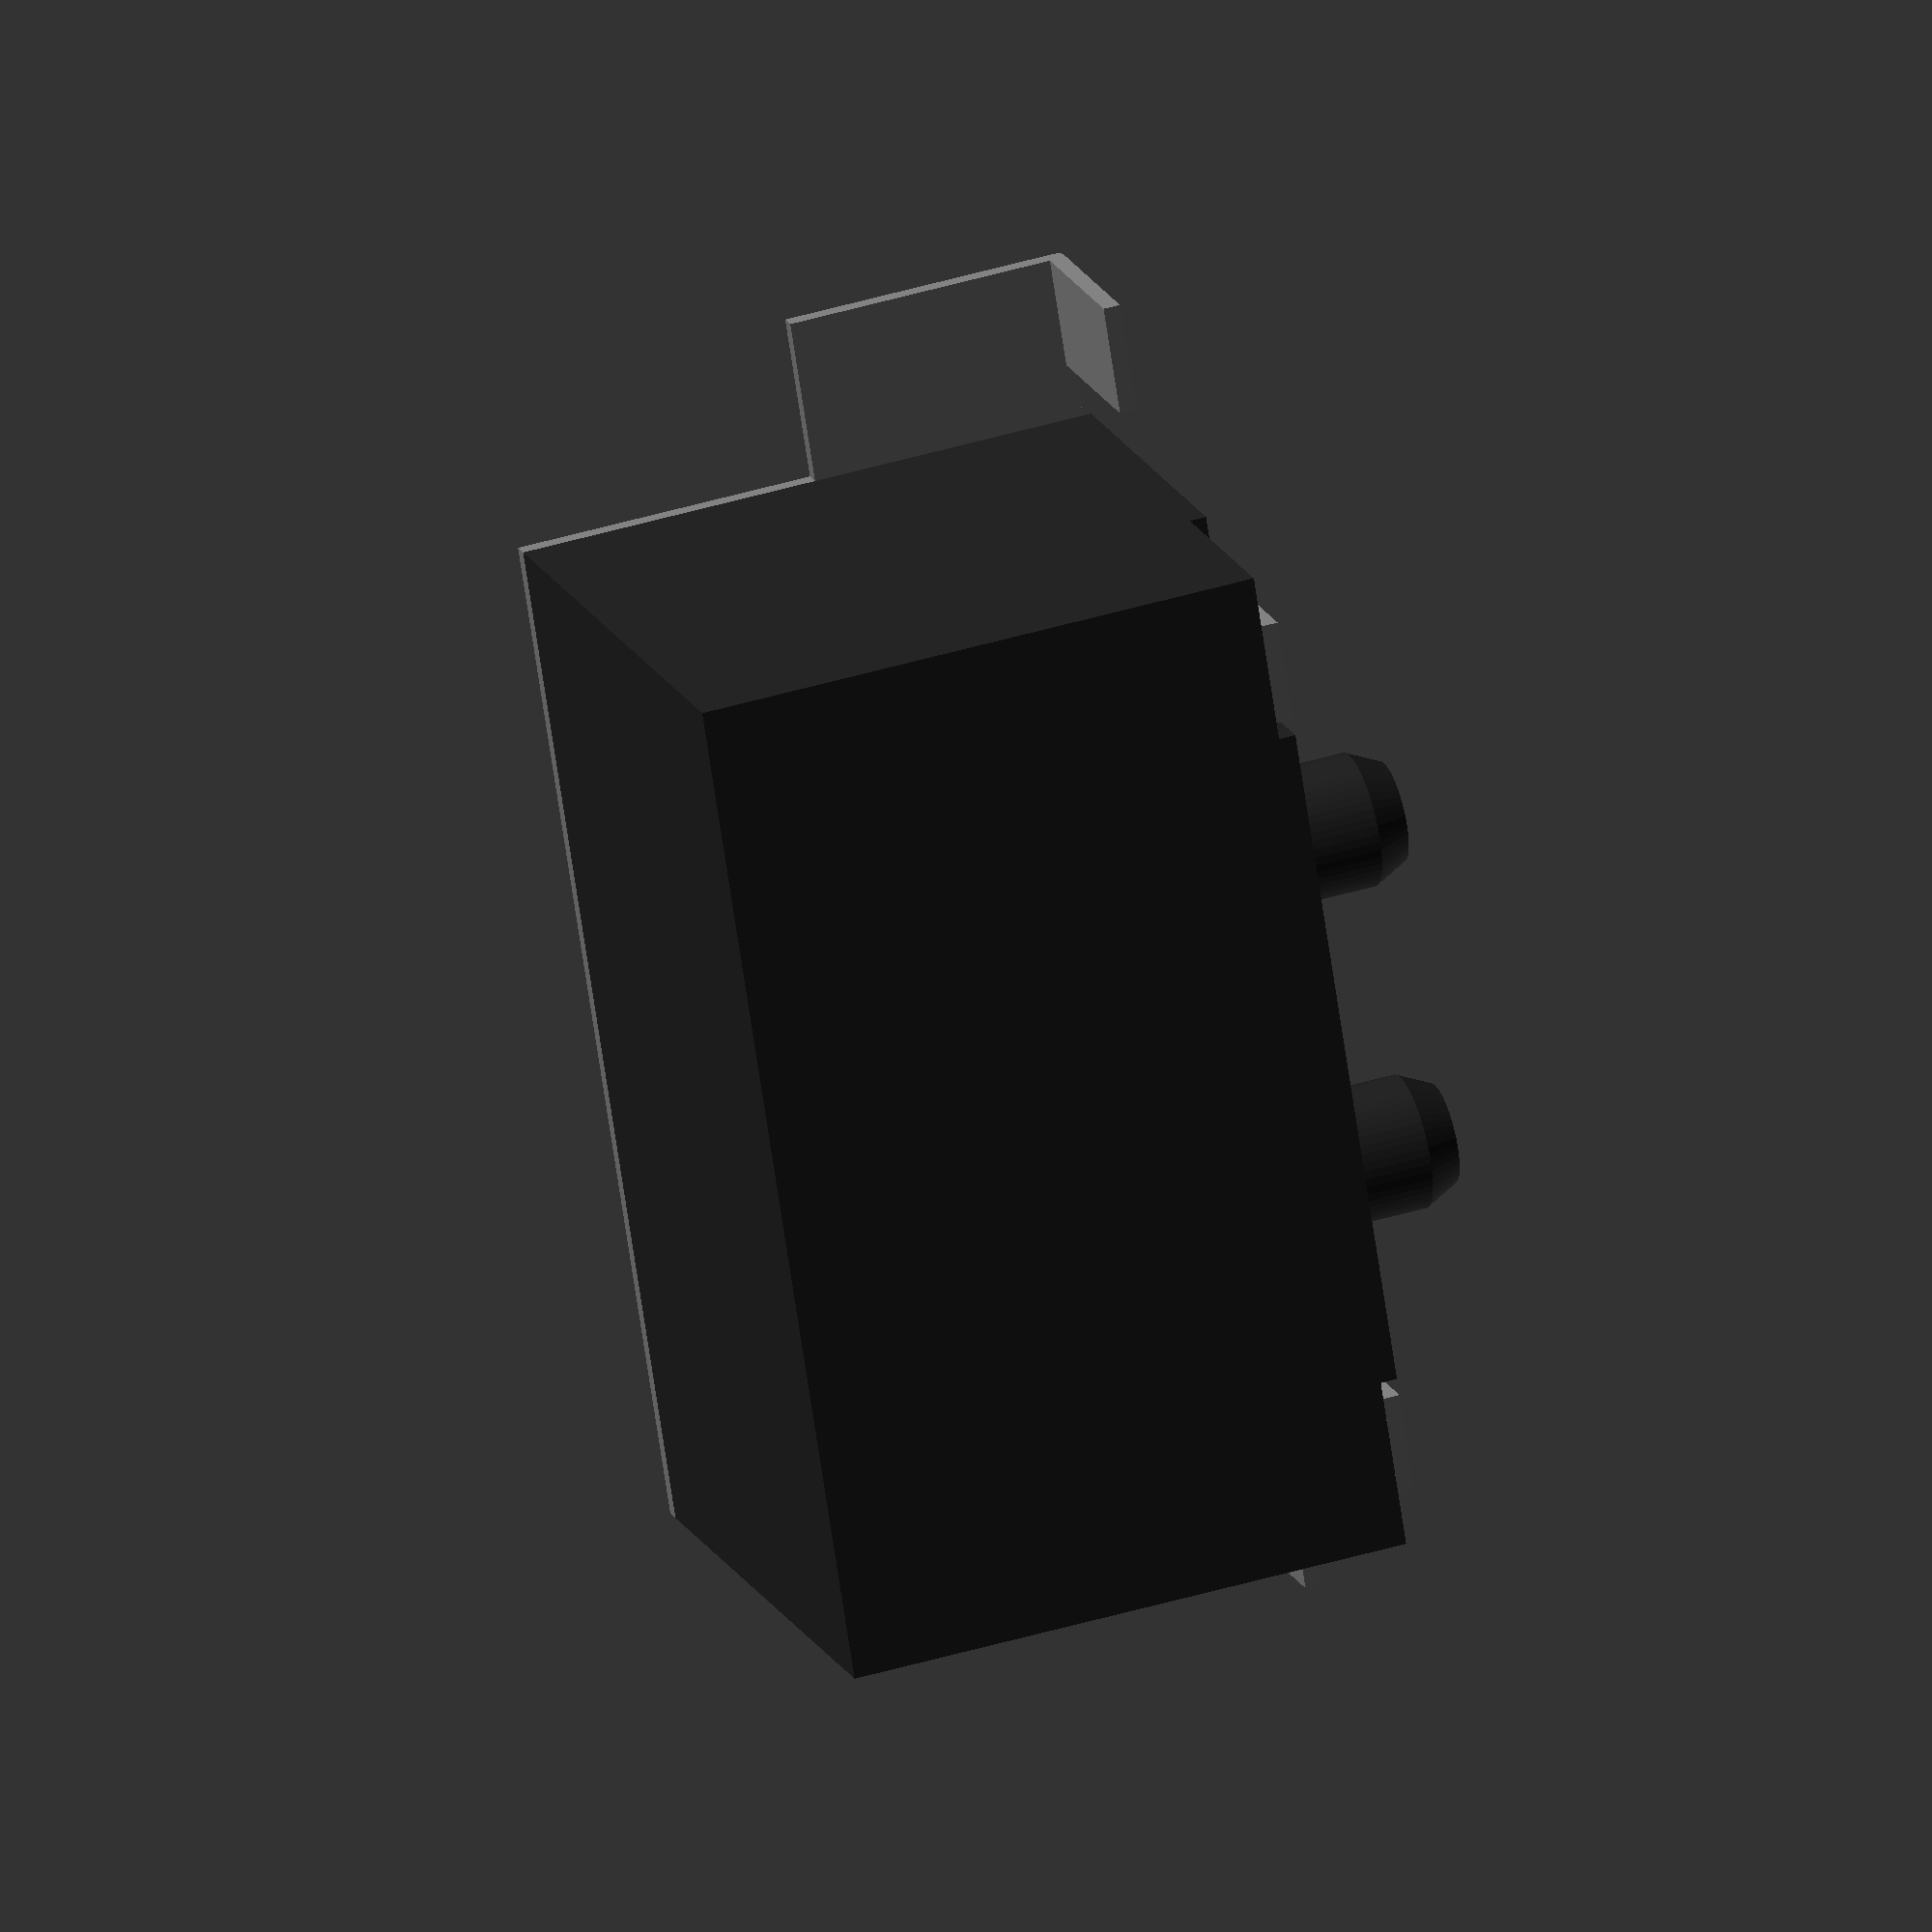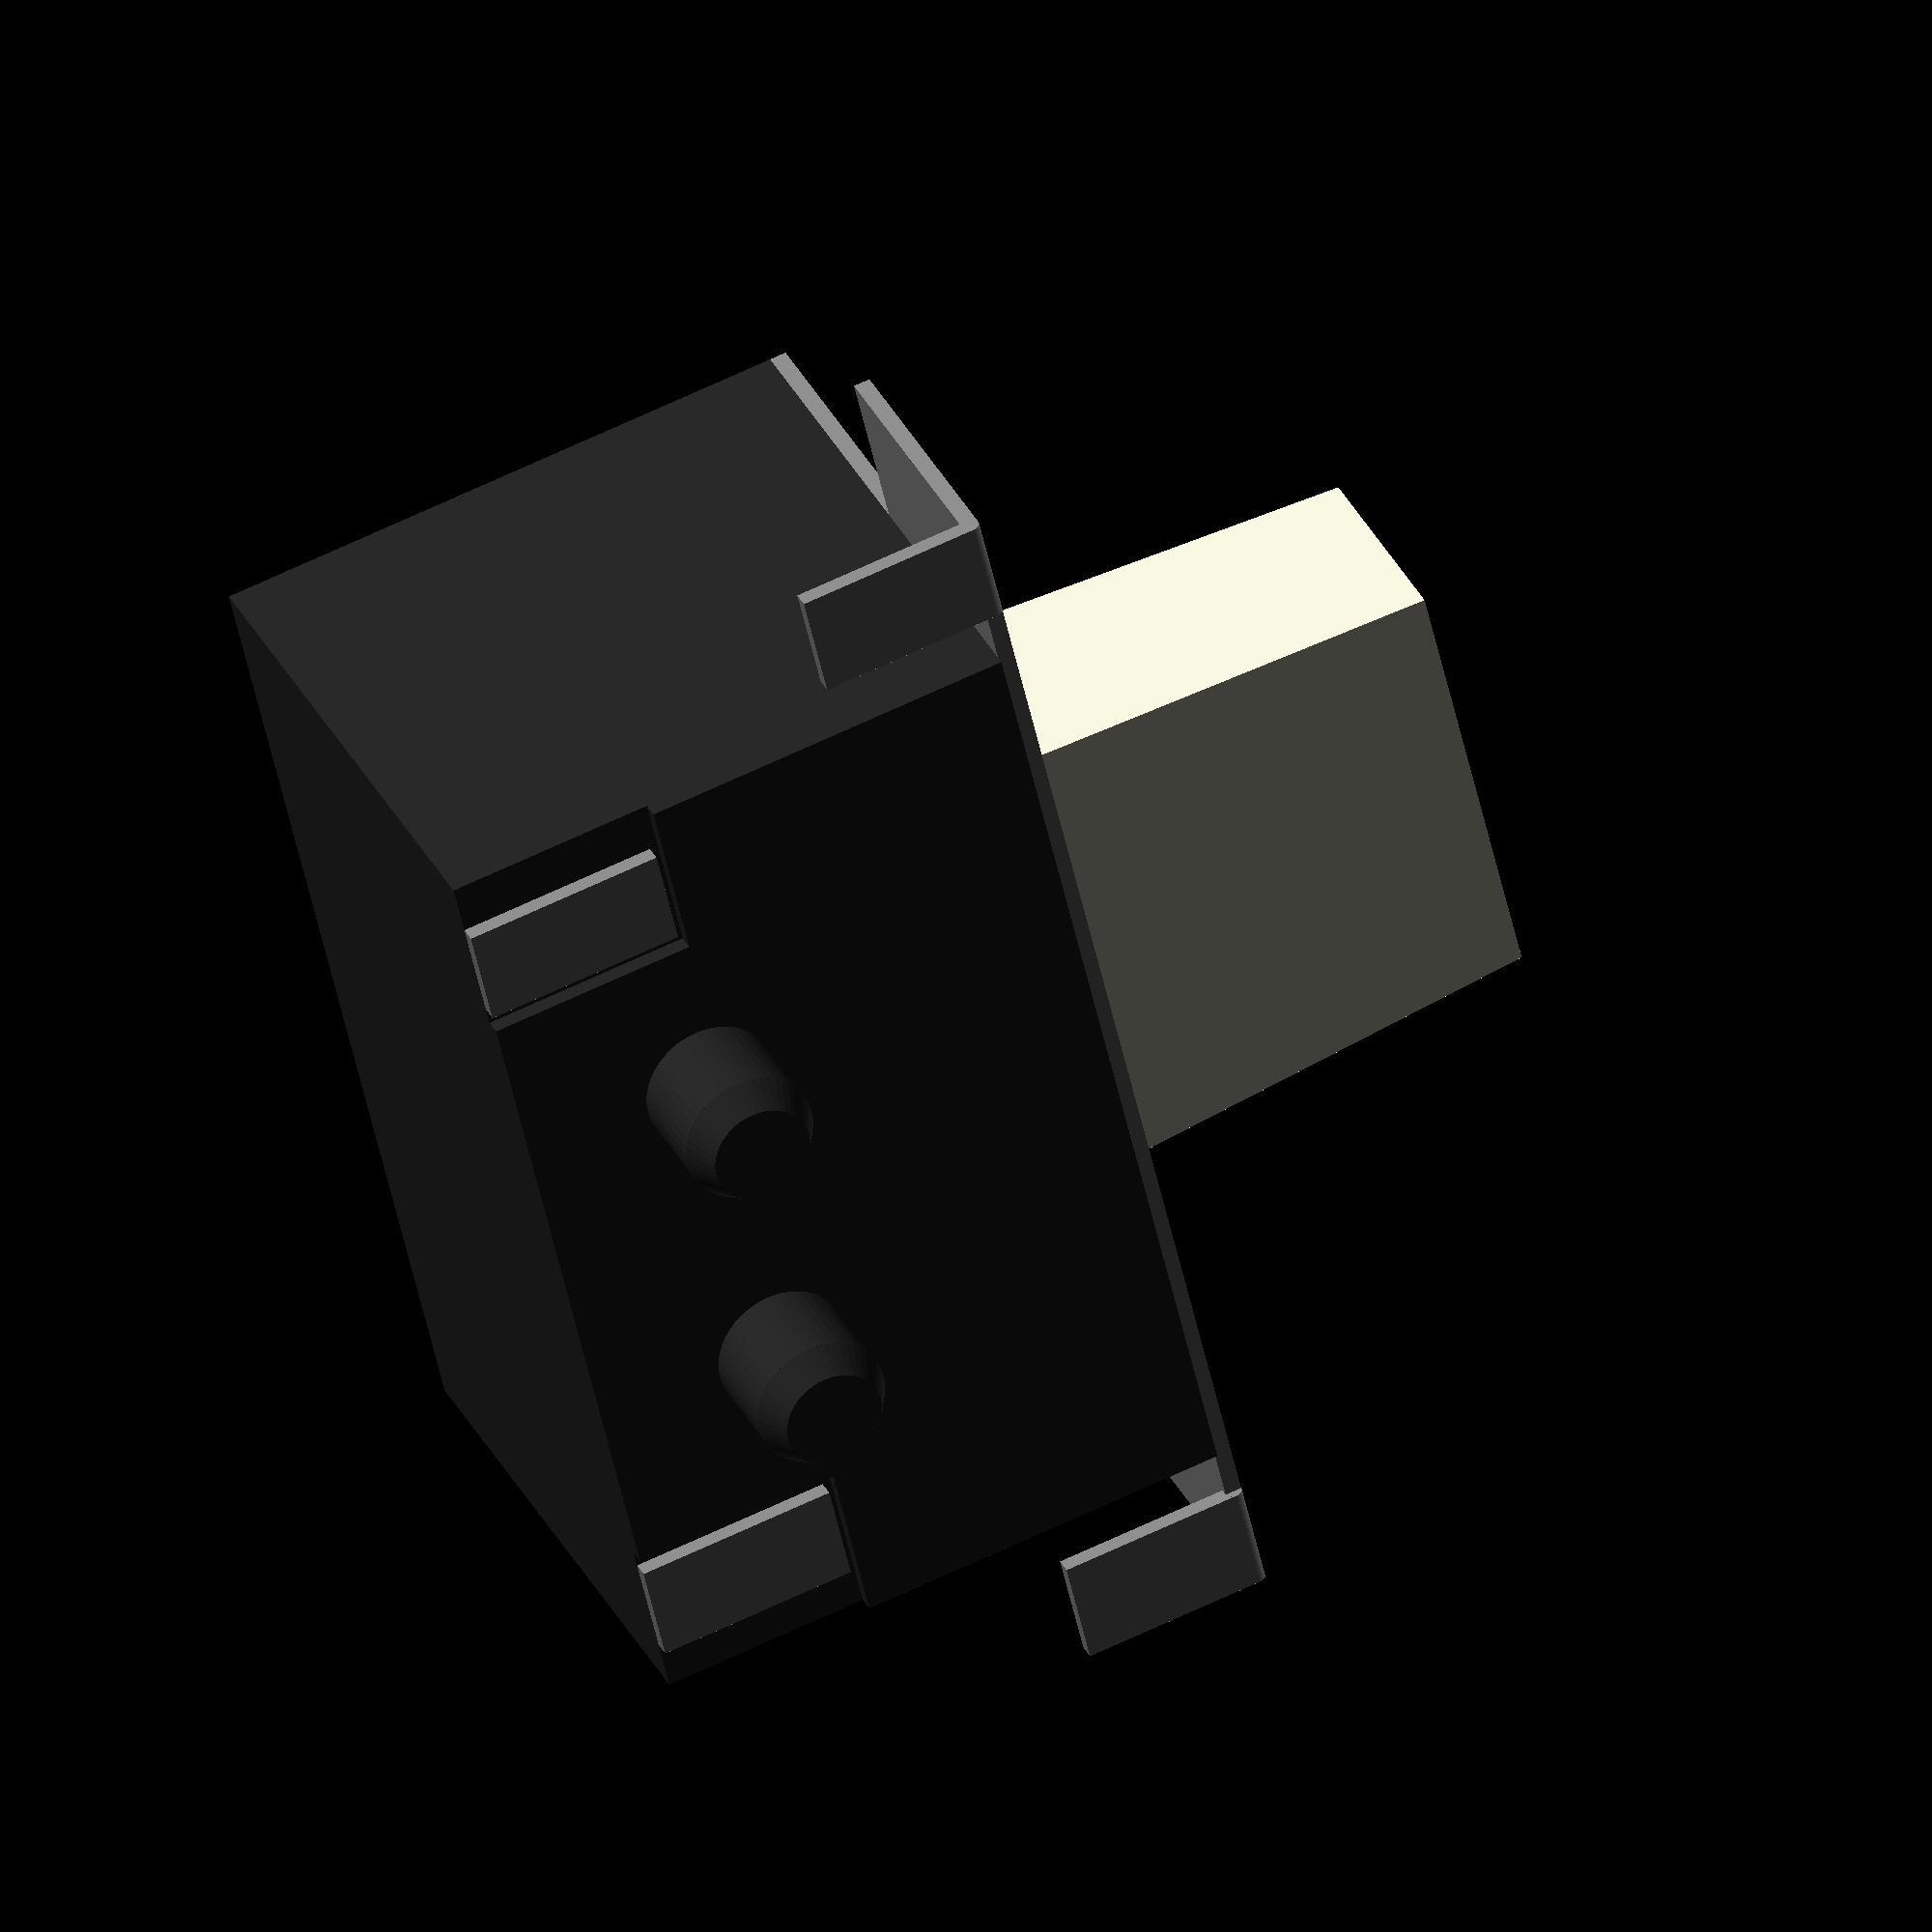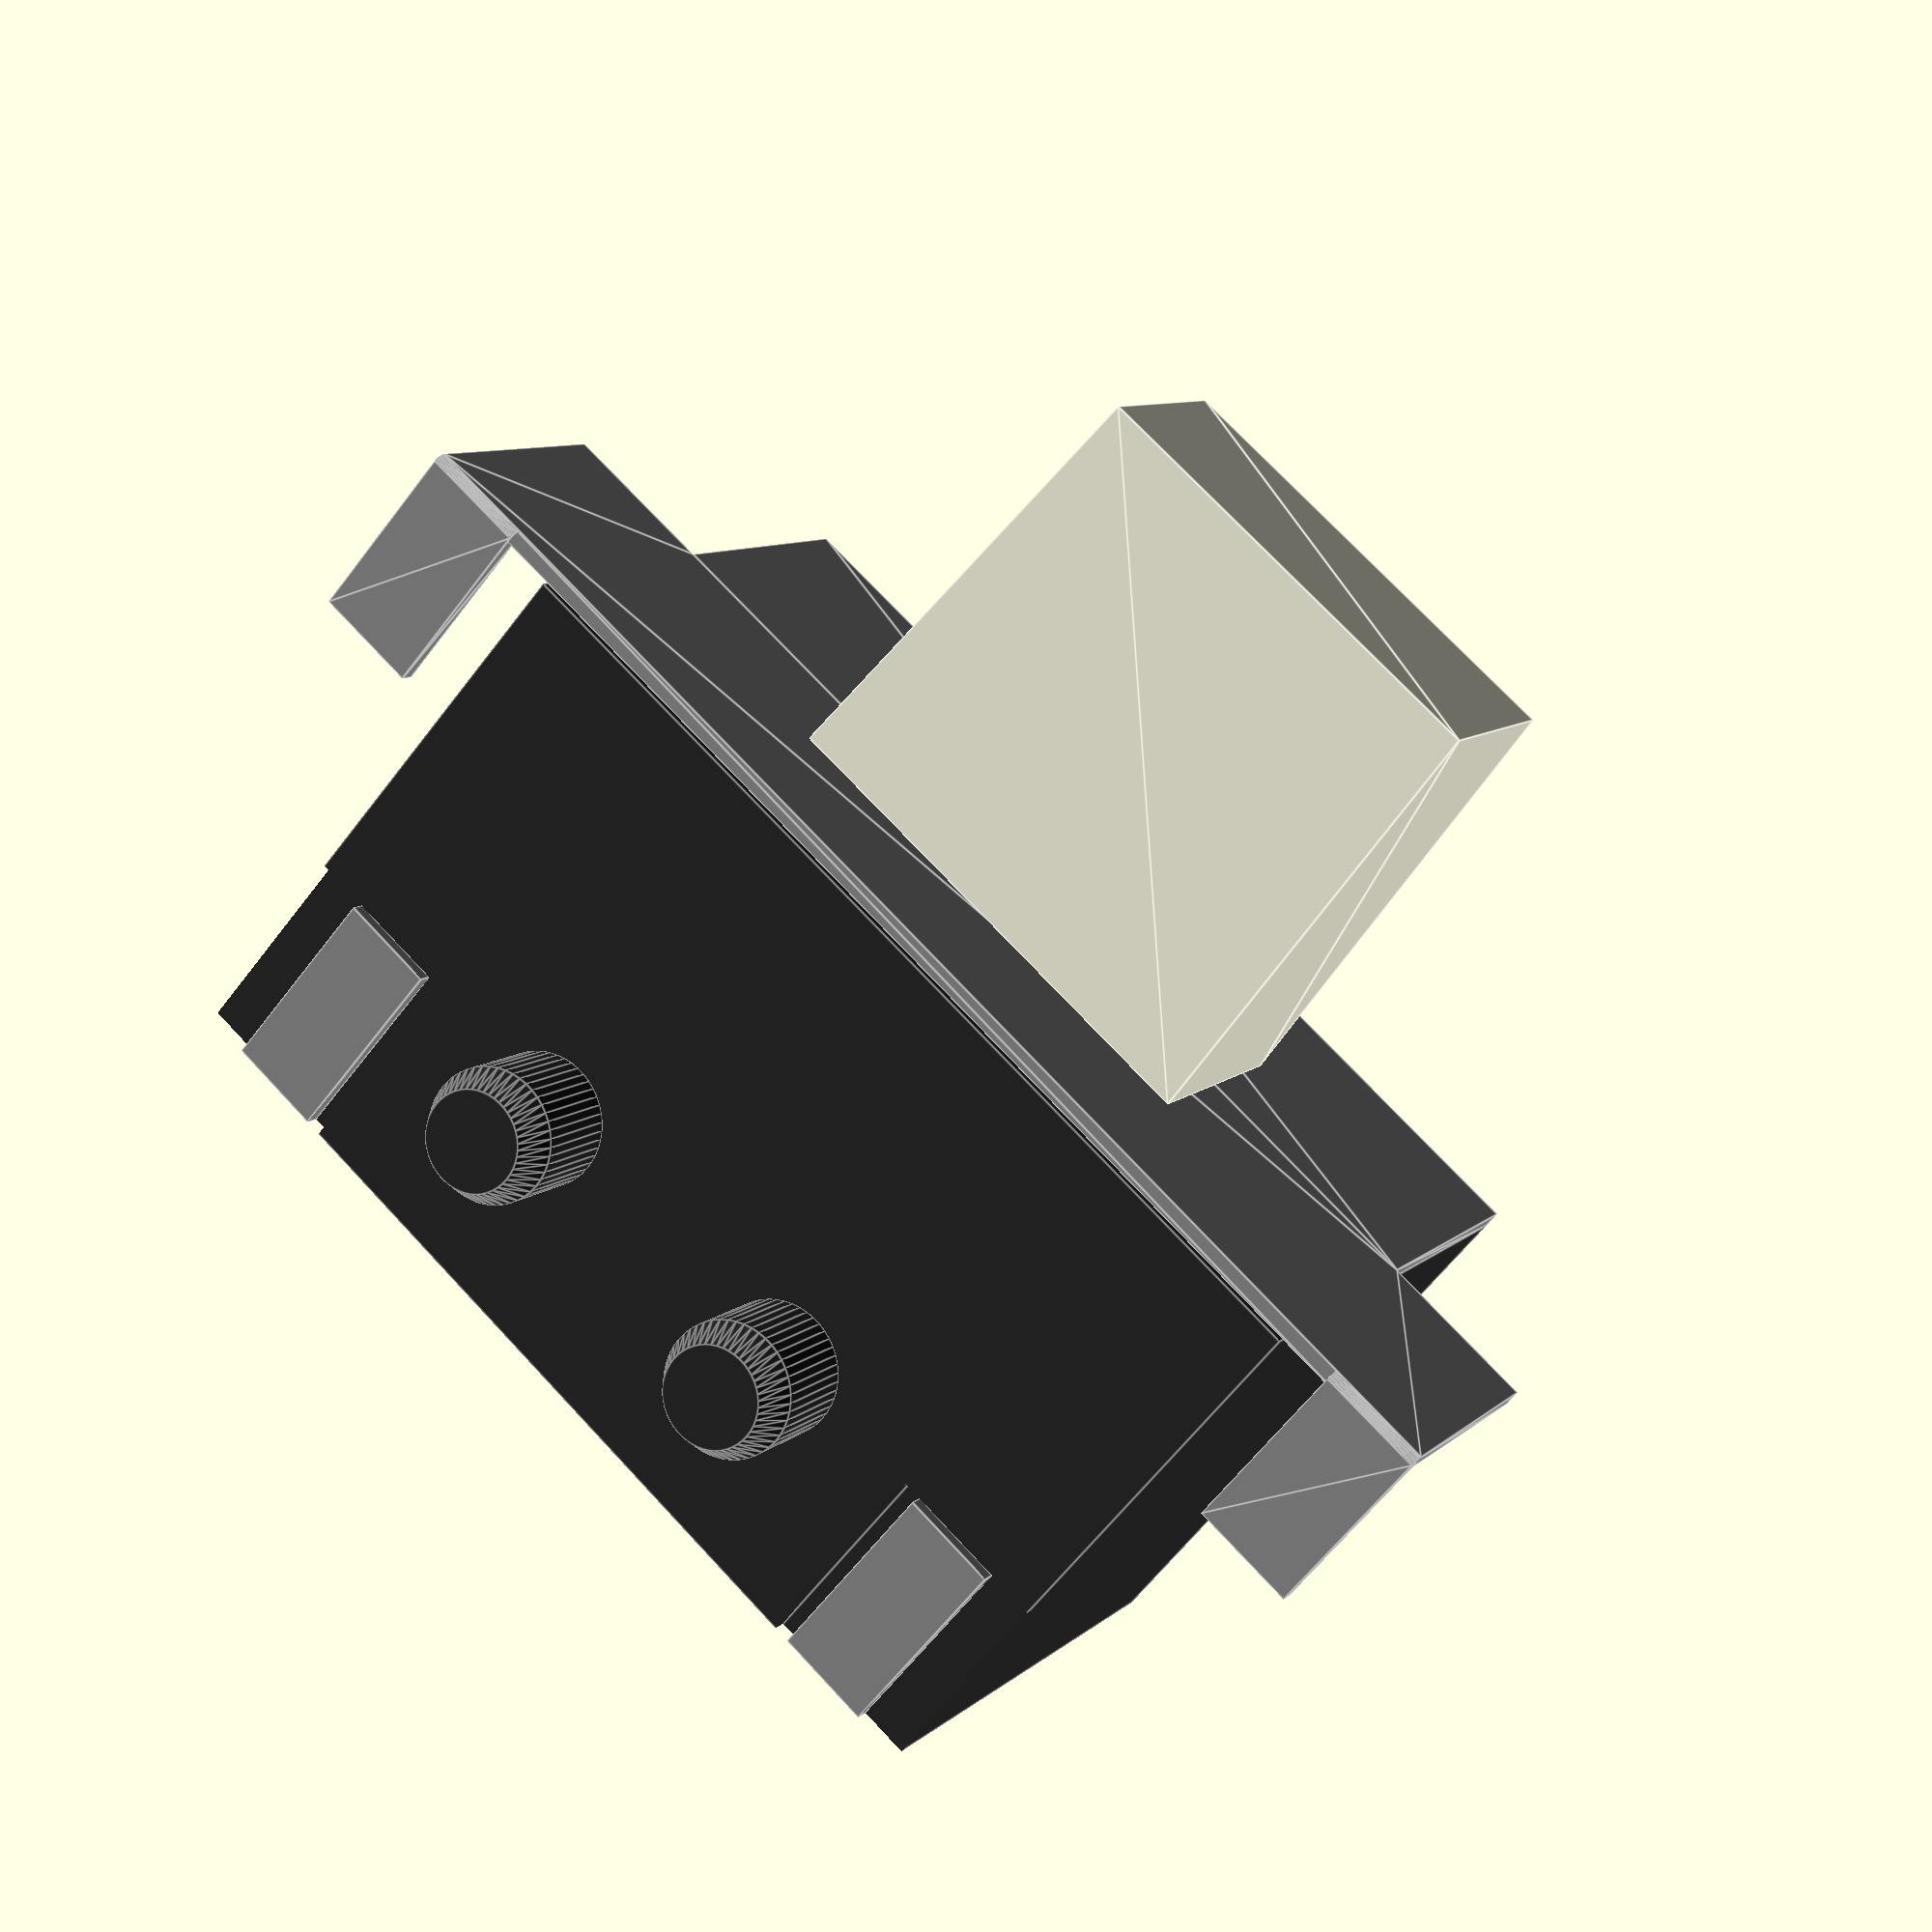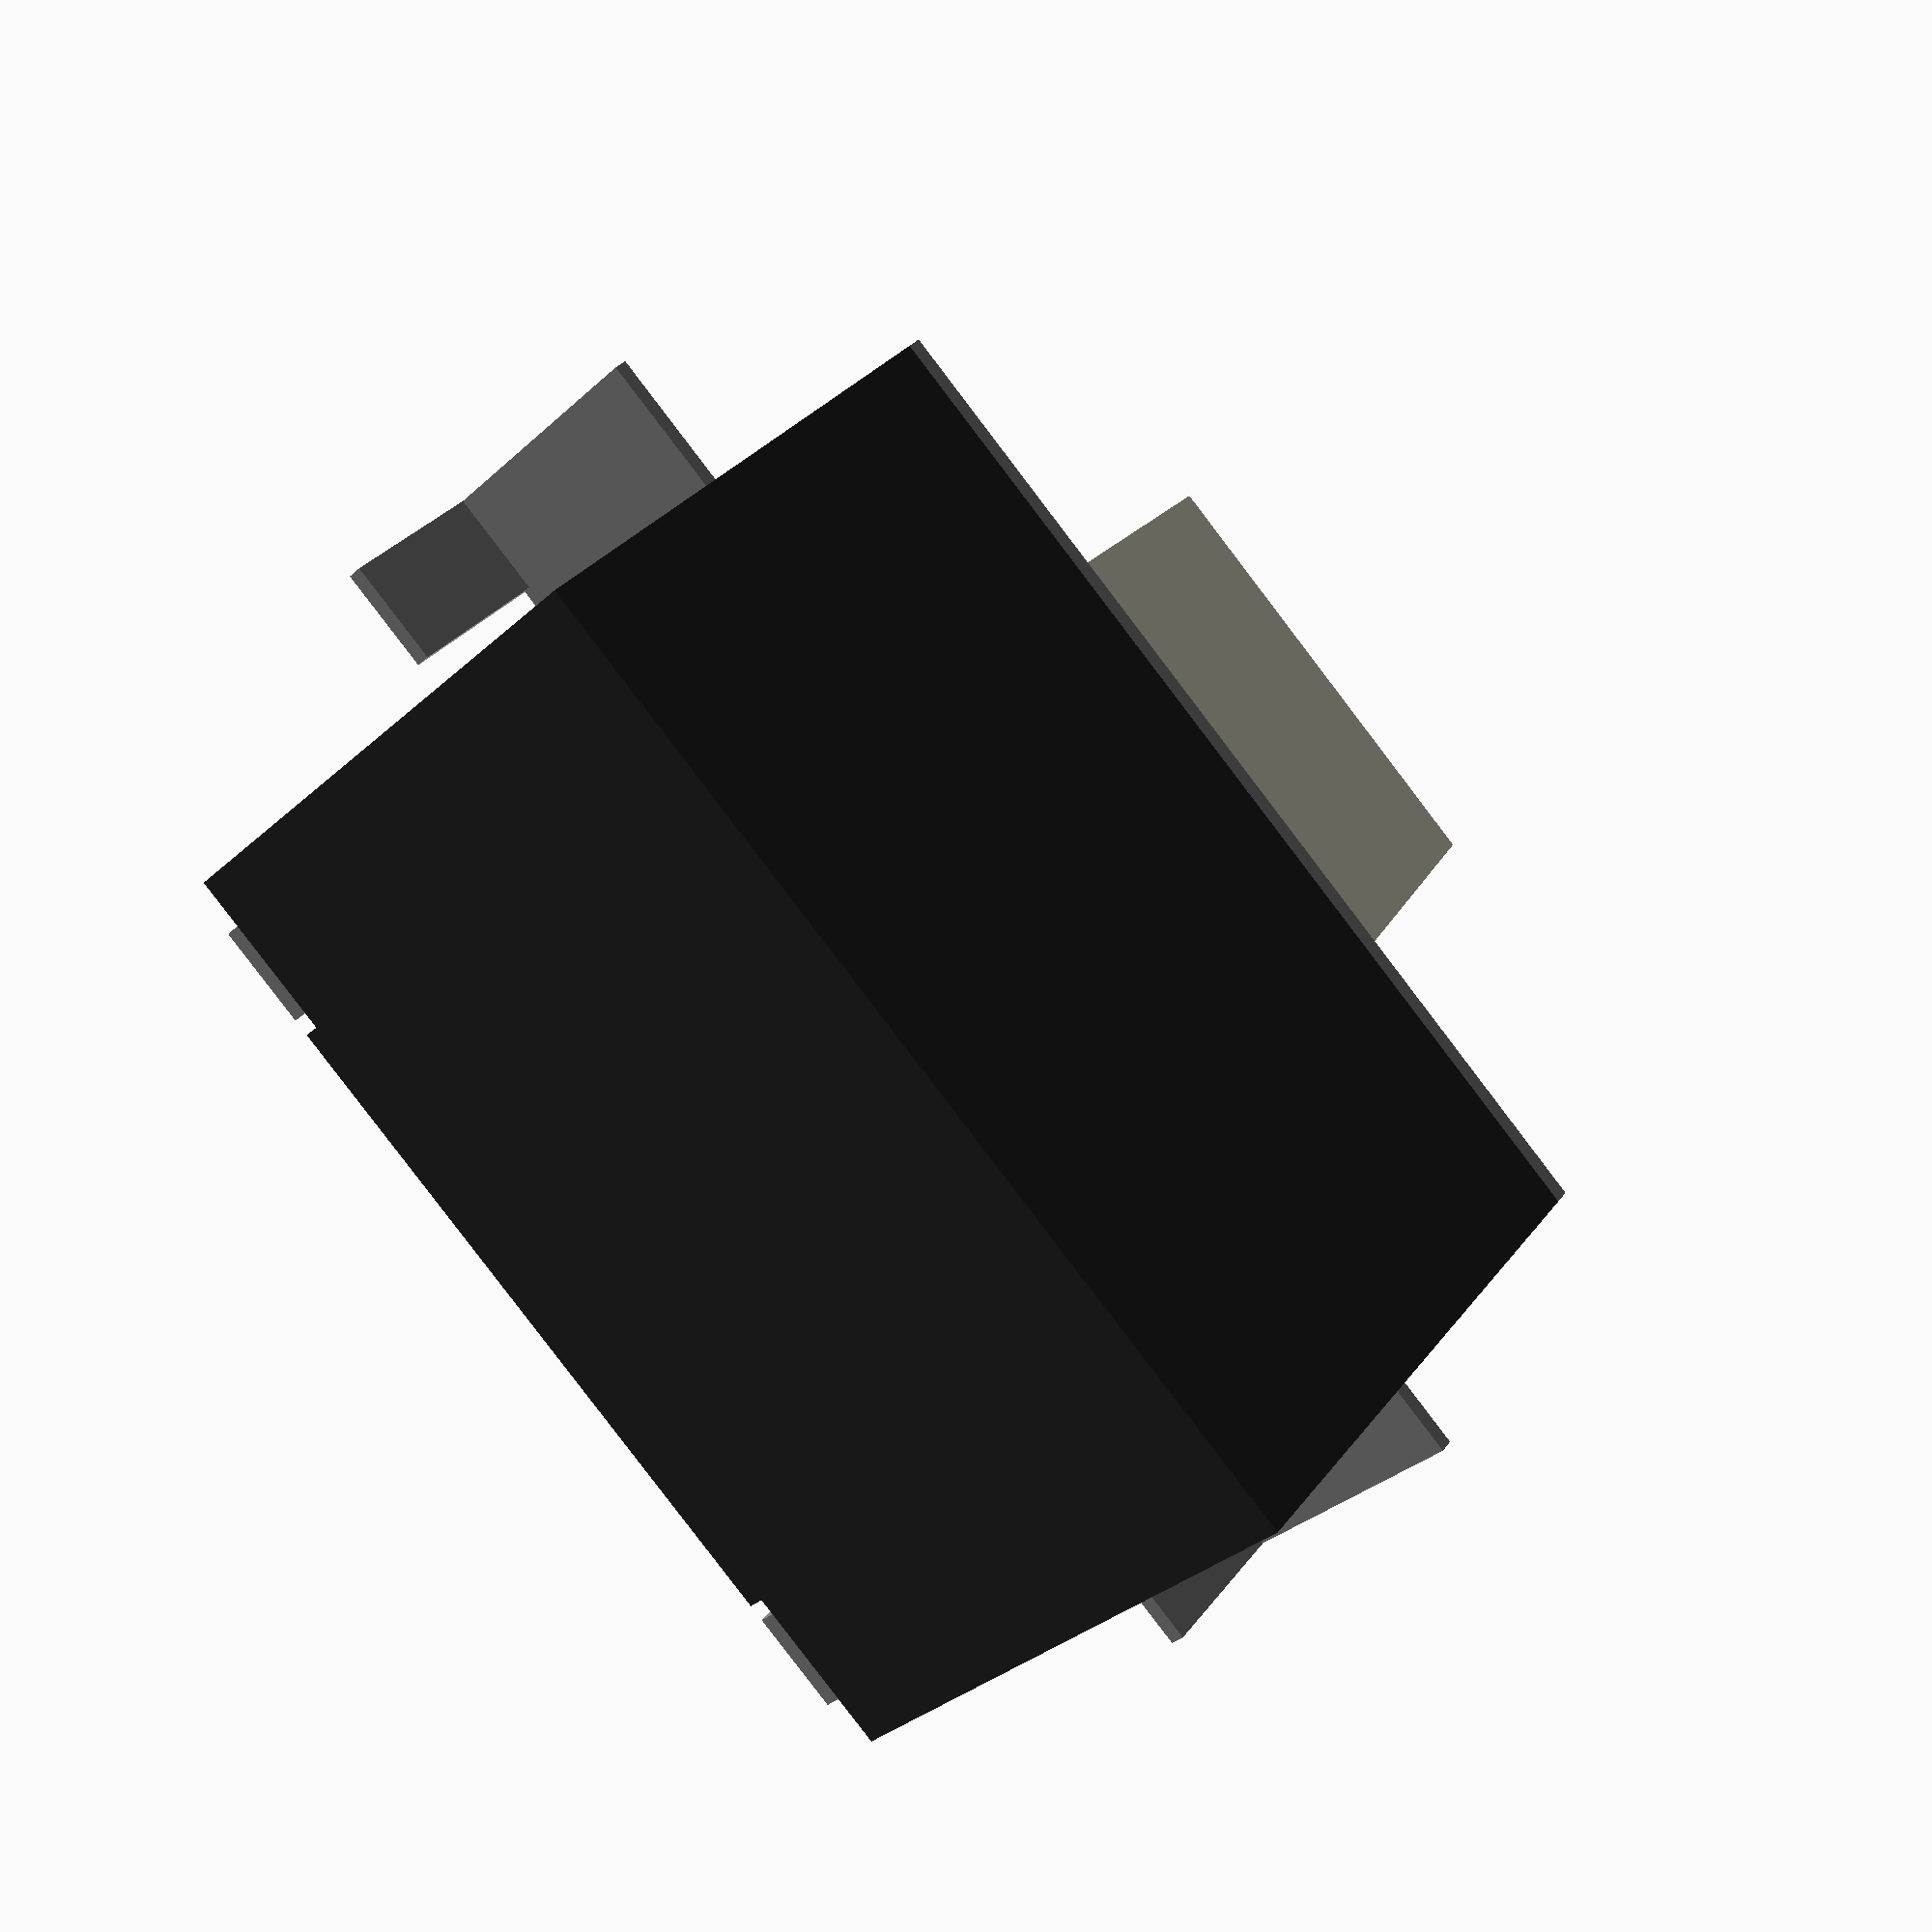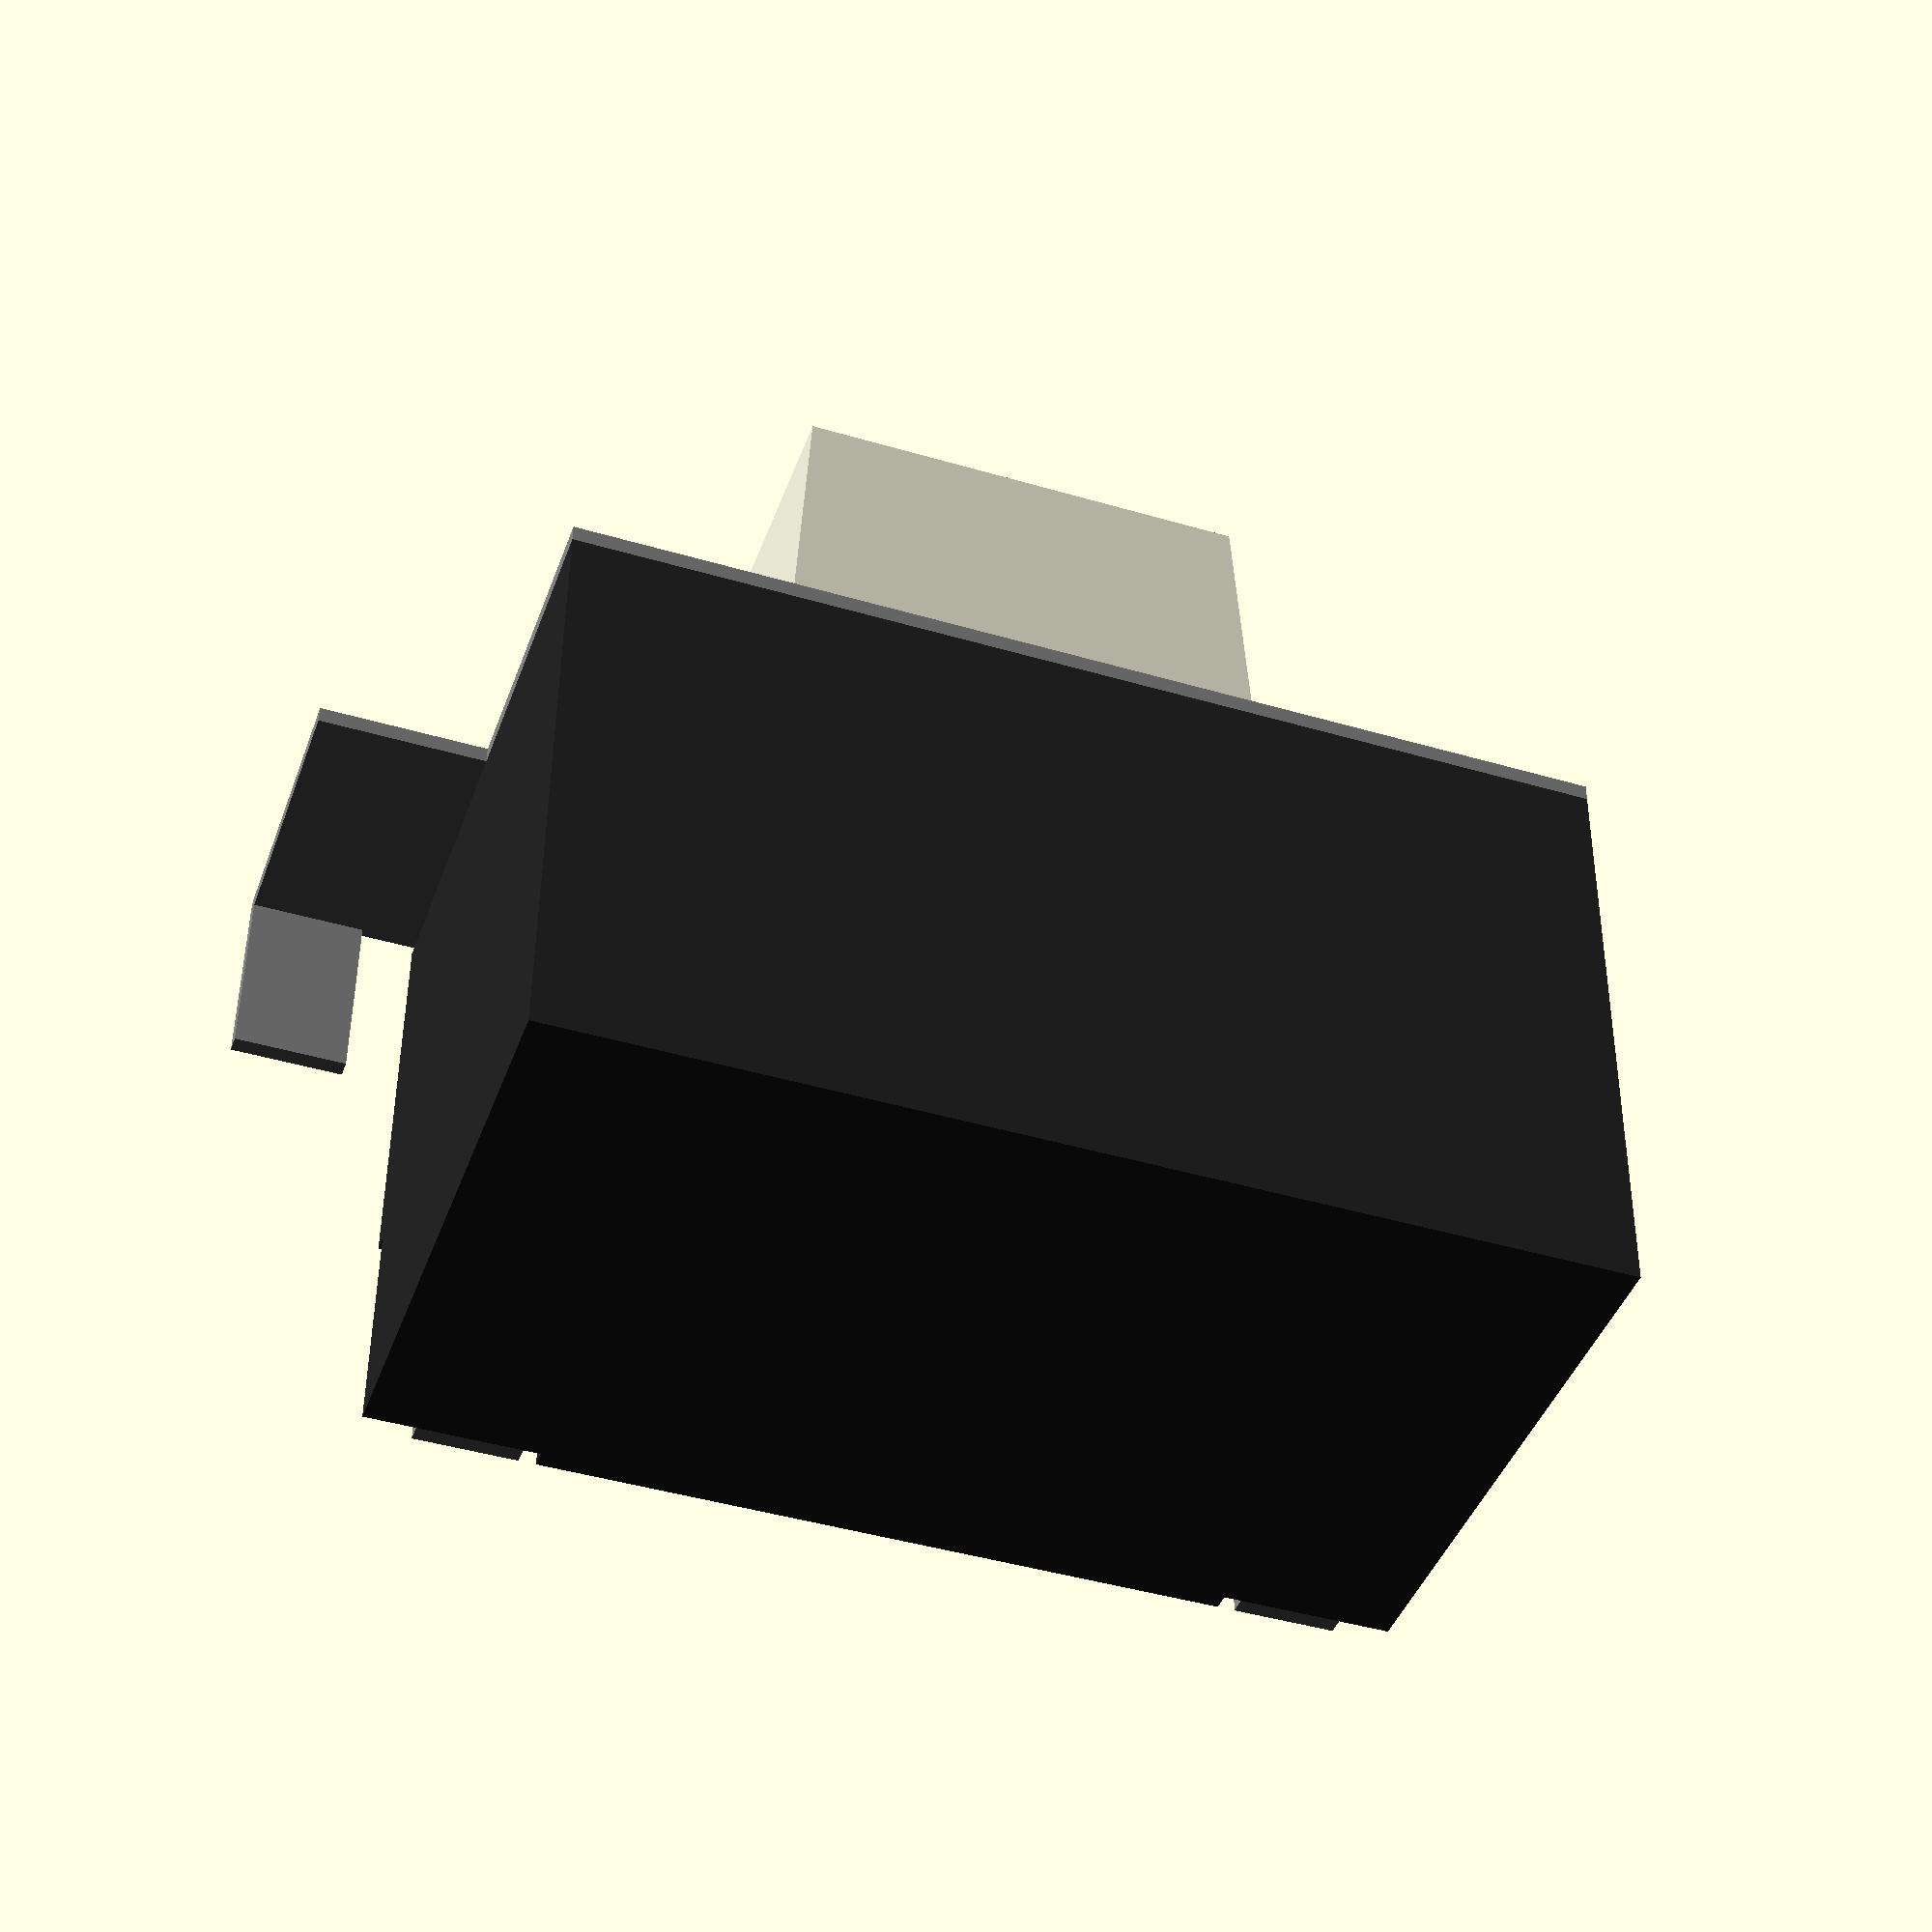
<openscad>

// KiCAD Colors
ledAlpha=0.1;
glassAlpha=0.39;

metalGreyPinCol=    [0.824, 0.820,  0.781];
metalGreyCol=       [0.298, 0.298,  0.298]; //metal Grey
metalCopperCol=     [0.7038,0.27048,0.0828]; //metal Copper
metalAluminiumCol=  [0.372322, 0.371574, 0.373173];
metalBronzeCol=     [0.714, 0.4284, 0.18144];
metalSilverCol=     [0.50754, 0.50754, 0.50754];
resblackBodyCol=    [0.082, 0.086,  0.094]; //resistor black body
darkGreyBodyCol=    [0.273, 0.273,  0.273]; //dark grey body
brownBodyCol=       [0.379, 0.270,  0.215]; //brown Body
lightBrownBodyCol=  [0.883, 0.711,  0.492]; //light brown body
pinkBodyCol=        [0.578, 0.336,  0.352]; //pink body
blueBodyCol=        [0.137, 0.402,  0.727]; //blue body
greenBodyCol=       [0.340, 0.680,  0.445]; //green body
orangeBodyCol=      [0.809, 0.426,  0.148]; //orange body
redBodyCol=         [0.700, 0.100,  0.050]; 
yellowBodyCol=      [0.832, 0.680,  0.066];
whiteBodyCol=       [0.895, 0.891,  0.813];
metalGoldPinCol=    [0.859, 0.738,  0.496];
blackBodyCol=       [0.148, 0.145,  0.145];
greyBodyCol=        [0.250, 0.262,  0.281];
lightBrownLabelCol= [0.691, 0.664,  0.598];
ledBlueCol=         [0.700, 0.100,  0.050, ledAlpha];
ledYellowCol=       [0.100, 0.250,  0.700, ledAlpha];
ledGreyCol=         [0.98,  0.840,  0.066, ledAlpha];
ledWhiteCol=        [0.895, 0.891, 0.813, ledAlpha];
ledgreyCol=         [0.27, 0.25, 0.27, ledAlpha];
ledBlackCol=        [0.1, 0.05, 0.1];
ledGreenCol=        [0.400, 0.700,  0.150, ledAlpha];
glassGreyCol=       [0.400769, 0.441922, 0.459091, glassAlpha];
glassGoldCol=       [0.566681, 0.580872, 0.580874, glassAlpha];
glassBlueCol=       [0.000000, 0.631244, 0.748016, glassAlpha];
glassGreenCol=      [0.000000, 0.75, 0.44, glassAlpha];
glassOrangeCol=     [0.75, 0.44, 0.000000, glassAlpha];
pcbGreenCol=        [0.07,  0.3,    0.12]; //pcb green
pcbBlackCol=        [0.16,  0.16,   0.16]; //pcb black
pcbBlue=            [0.07,  0.12,   0.3];
FR4darkCol=         [0.2,   0.17,   0.087]; //?
FR4Col=             [0.43,  0.46,   0.295]; //?


$fn=50;
fudge=0.1;

translate([70,0,0]) keyPad();
heatsink([9,9,5],5,3.5);
translate([12,0,0]) pushButton(col="red");
translate([12,15,0]) pushButton(col="green");
translate([12,30,0]) pushButton(col="white");
translate([-15,0,0]) rotEncoder();
translate([-15,30,0]) microStepper();
translate([30,0,0]) SMDSwitch();
translate([30,10,0]) CUI_TS02();
translate([-40,0,0]) AirValve();
translate([-80,0,0]) AirPump();
translate([-140,0,0]) SSR();
translate([120,0,0]) roundRocker20();
translate([120,0,0]) roundRocker20(true);
translate([140,0,0]) slideSwitch();
translate([180,0,0]) arcadeButton();
translate([220,0,0]) toggleSwitch();



*Relay_WM686();
module Relay_WM686(){
  //body
  cube([45,45,45],true);
  //screw connectors
  for (ix=[-1,1]) translate([ix*29/2,0,-45/2]){
    translate([0,0,-16]) cylinder(d=6,h=16);
    translate([0,0,-3]) cylinder(d=8,h=3);
  }
}

*pushLever();
module pushLever(){
  //nav Style switch
  //LY-K3-01
  //there are variants with larger Keystoke (LY-K3-01A,B)
  //body
  translate([0,-4.1/2,2.5/2]) cube([11.8,4.1,2.5],true);

  //poles
  for (ix=[-1,1]) translate([ix*(5/2),0,-0.5]) cylinder(d=1,h=0.5);
}

*keyPad(cutPanel=false);
module keyPad(cutPCB=false, cutPanel=false, drillDia=1.6){
//https://www.adafruit.com/product/3845
//Dimensions taken from picture!
  
  rad=2.5;
  drill=2.1;
  keyDist=[14,13];
  drillDist=[46,59];
  keyDims=[8.5,7.5,2.5];
  bdyDims=[51,63,3.3]; //dimensions of the lower frame
  padDims=[46,56.8,3.5];
  padRad=4;
  keyCnt=[3,4];
  notchDims=[6.1,3];
  PCBDims=[36.7,5.6,1.6];
  pinsOffset=[17.9-PCBDims.x/2,2.54-PCBDims.y];//Offset of pinscenter to PCBcenter
  spcng=0.2;
  
  //cutOut
  if (cutPCB){
    for (ix=[-1,1], iy=[-1,1])
      translate([ix*(drillDist.x/2),iy*(drillDist.y/2)]) circle(d=drillDia);

    *hull() for (ix=[-1,1], iy=[-1,1])
      translate([ix*(drillDist.x/2-rad),iy*(drillDist.y/2-rad)]) circle(rad);
    for (ix=[0:8])
        translate([-10.7+ix*2.54,-3.4]+[0,-bdyDims.y/2,-3.1]) circle(d=0.8);
  }

  else if (cutPanel){
      hull() for (ix=[-1,1], iy=[-1,1])
        translate([ix*(padDims.x/2-padRad),iy*(padDims.y/2-padRad)]) circle(padRad+spcng);
      for (ix=[-1,1], iy=[-1,1])
        translate([ix*(drillDist.x/2),iy*(drillDist.y/2)]) circle(d=drillDia);
  }
  
  else{
    color("darkslateGrey") body();
    color("Grey") keys();
    color("darkGreen") translate([0,-bdyDims.y/2,-3.1])  PCB();
  }

  module body(){
    //lower part with screw holes
    translate([0,0,-bdyDims.z]) linear_extrude(bdyDims.z) difference(){
      hull() for (ix=[-1,1], iy=[-1,1])
        translate([ix*(bdyDims.x/2-rad),iy*(bdyDims.y/2-rad)]) circle(rad);
        for (ix=[-1,1], iy=[-1,1])
          translate([ix*(drillDist.x/2),iy*(drillDist.y/2)]) circle(d=drill);
        translate([0,(bdyDims.y-notchDims.y)/2]) square(notchDims,true);
    }
    //upper part "the pad" with keys
    linear_extrude(5.4) hull() for (ix=[-1,1], iy=[-1,1])
        translate([ix*(padDims.x/2-padRad),iy*(padDims.y/2-padRad)]) circle(padRad);
  }
  
  module keys(){
    for (ix=[-(keyCnt.x-1)/2:(keyCnt.x-1)/2],iy=[-(keyCnt.y-1)/2:(keyCnt.y-1)/2]){
      translate([ix*keyDist.x,iy*keyDist.y,8.6-3.1+keyDims.z/2]) cube(keyDims,true);
    }
  }
  
  module PCB(){
    echo(pinsOffset);
    linear_extrude(PCBDims.z) difference(){
      translate([0,-PCBDims.y/2]) square([PCBDims.x,PCBDims.y],true);
      for (ix=[-8/2:8/2]) //holes for pinheader
      //translate([-10.7+ix*2.54,-3.4]) circle(d=0.8); //0:8
        translate([ix*2.54,0]+pinsOffset) circle(d=0.8);
    }
  }
}


module keyPadPhone(bdyDims=[51,64,8.5],keyCnt=[3,4],cut=false){

  rad=2.5;
  drill=2.5;
  keyDist=[14,13];
  drillDist=[46,57];
  keyDims=[8.5,7.5,2.5];
  notchDims=[6.5,2.6];
  
  if (cut){
    for (ix=[-1,1], iy=[-1,1])
      translate([ix*(bdyDims.x/2-rad),iy*(bdyDims.y/2-rad)]) circle(d=2.5);
    hull() for (ix=[-1,1], iy=[-1,1])
      translate([ix*(drillDist.x/2-rad),iy*(drillDist.y/2-rad)]) circle(rad);
  }
  
  
  body();
  keys();
  
  
  module body(){
    translate([0,0,-3.1]) linear_extrude(3.1) difference(){
      hull() for (ix=[-1,1], iy=[-1,1])
        translate([ix*(bdyDims.x/2-rad),iy*(bdyDims.y/2-rad)]) circle(rad);
        for (ix=[-1,1], iy=[-1,1])
          translate([ix*(bdyDims.x/2-rad),iy*(bdyDims.y/2-rad)]) circle(d=drill);
        translate([0,-(bdyDims.y-notchDims.y)/2]) square(notchDims,true);
    }
    linear_extrude(5.4) hull() for (ix=[-1,1], iy=[-1,1])
        translate([ix*(46/2-rad),iy*(57/2-rad)]) circle(rad);
  }
  
  module keys(){
    for (ix=[-(keyCnt.x-1)/2:(keyCnt.x-1)/2],iy=[-(keyCnt.y-1)/2:(keyCnt.y-1)/2]){
      translate([ix*keyDist.x,iy*keyDist.y,8.6-3.1+keyDims.z/2]) cube(keyDims,true);
    }
  }
}

*CUI_TS02();
module CUI_TS02(height=11, longTerminals=false){
  /*https://www.cuidevices.com/product/resource/ts02.pdf
  available heights (SCR and LCR): 
    4.3, 5.0, 6.0, 7.0, 7.3, 8.0
    9.0, 9.5, 10.0, 11.0, 12.0, 13.0, 15.0, 15.3, 17.0
  LCR only: 
    5.5, 14.0, 16.0
  */
  
  bdyDims=[6,6,3.5];
  tThck=0.2; //terminal thickness
  tWdth=0.7;
  tHght=0.75; //height of bend (centerline)
  tLngth=(10-5)/2-0.75;
  
  //body
  translate([0,0,(bdyDims.z-tThck)/2]) color("darkSlateGrey") cube(bdyDims+[0,0,-tThck],true);
  translate([0,0,bdyDims.z-tThck/2]) color("silver") difference(){
    cube([bdyDims.x,bdyDims.y,tThck],true);
    cylinder(d=3.6,h=tThck+fudge,center=true);
  }
  
 //actuator
  translate([0,0,bdyDims.z-tThck]) color("darkSlateGrey") 
    cylinder(d=3.5,h=height-bdyDims.z+tThck);
  
  module terminal(){
    cube();
  }
  
}

module CUI_TS04(height=9.5){
  bdyDims=[6,6,3.5];
  tThck=0.2; //terminal thickness
  tWdth=0.7;
  tHght=0.75; //height of bend (centerline)
  tLngth=(10-5)/2-0.75;
  
  //body
  translate([0,0,(bdyDims.z-tThck)/2]) color("darkSlateGrey") cube(bdyDims+[0,0,-tThck],true);
  translate([0,0,bdyDims.z-tThck/2]) color("silver") difference(){
    cube([bdyDims.x,bdyDims.y,tThck],true);
    cylinder(d=3.6,h=tThck+fudge,center=true);
  }
  
 //actuator
  translate([0,0,bdyDims.z-tThck]) color("darkSlateGrey") 
    cylinder(d=3.5,h=height-bdyDims.z+tThck);
  
  //terminals
  for (ix=[-1,1],iy=[-1,1]){
    translate([ix*(10-0.75)/2,iy*4.5/2,tThck/2])
      color("silver") cube([0.75,tWdth,tThck],true);
    translate([ix*(10/2-0.75),iy*4.5/2,tThck/2]){
      rotate([90,0,0]) color("silver") cylinder(d=tThck,h=tWdth,center=true);
      translate([0,0,tHght/2]) color("silver") cube([tThck,tWdth,tHght],true);
      translate([0,0,tHght]) rotate([90,0,0]) color("silver") cylinder(d=tThck,h=tWdth,center=true);
    }
    translate([ix*((10-tLngth)/2-0.75),iy*4.5/2,tHght+tThck/2]) 
      color("silver") cube([tLngth,tWdth,tThck],true);
  }
}


*rotarySwitchAlpha();
module rotarySwitchAlpha(){
  
  //body
  color("ivory") translate([0,0,2]) cylinder(d=26,h=10.5/2);
  color("darkSlateGrey"){
    translate([0,0,2+10.5/2]) cylinder(d=26,h=10.5/2);
    translate([0,0,14.2-2]) cylinder(d=17.3,h=2);
    translate([0,0,14.2]) cylinder(d=10,h=8);
    translate([-9.5,0,12.5]) cylinder(d=3,h=4);
    translate([0,0,14.2+8]) linear_extrude(30)
      difference(){
        circle(d=6);
        translate([0,3]) square([6,3],true);
      }
    }
  //pins
  for(ir=[90-15:90:375])
    color("silver") rotate(ir) translate([11,0,5.4/2-3.4]) cube([0.2,1,5.4],true);
  color("silver") rotate(90+45) translate([4,0,5.4/2-3.4]) cube([0.2,1,5.4],true);
}

*PT15();
module PT15(rotor="R",center=true){
  cntrOffset= center ? [[0,0,0],[0,0,0]] : [[0,0,10],[90,0,0]];
  //body
  translate(cntrOffset[0]) rotate(cntrOffset[1]){
     linear_extrude(6) difference(){
      circle(d=15);
      circle(d=5);
    }
    difference(){
      color("ivory") translate([0,0,0.5]) cylinder(d=5,h=5);
      linear_extrude(6) rotorR();
    }
  }

  module rotorR(){
    difference(){
            circle(d=4);
            translate([-(4.02+fudge)/2,4.02/2-(4.02-3.52),0]) square(4.02+fudge);
          }
  }
}

module microStepper(angle=0){
  //Machifit GA12BY15
  color("gold") translate([0,0,-9/2]) cube([12,10,9],true); //gearbox
  
  color("silver"){
    //shaft
    rotate(angle){
      difference(){
        cylinder(d=3,h=10);
        translate([3-0.5,0,1+9/2]) cube([3,3,9+fudge],true);
      }
      cylinder(d=4,h=0.8);
    }
    //motor body
    translate([0,0,-19.8]) cylinder(d=12,h=10.8);
  }
}


module SSR(){
  //Solid State Relay
  //e.g. Fotek SSR-40 DA

  bdDims=[60,45.4,22.1];
  pltDims=[62.5,44.4,2.65];
  color("whiteSmoke") translate([0,0,1.1]) body();
  color("silver") plate();

  module body(){
    sltWdth=(bdDims.x-37-10)/2;
    difference(){
      translate([0,0,bdDims.z/2])  cube(bdDims,true);
      //mounting holes
      for (ix=[-1,1]){
        translate([ix*(37+10)/2,0,-fudge/2]) cylinder(d=10,h=bdDims.z+fudge);
        translate([ix*((bdDims.x-sltWdth)/2+fudge),0,bdDims.z/2]) cube([sltWdth+fudge,10,bdDims.z+fudge],true);
      }
      //screw terminals
      for (ix=[-1,1],iy=[-1,1]){
        translate([ix*((bdDims.x-11.6)/2+fudge),iy*(16.75+10.8)/2,bdDims.z-8/2]) cube([11.6+fudge,10.8,8+fudge],true);
      translate([0,0,bdDims.z-0.8/2]) cube([30.25,43.3,0.8+fudge],true);
        
      }
    }
  }

  module plate(){
    linear_extrude(pltDims.z) difference(){
      square([pltDims.x,pltDims.y],true);
      translate([(pltDims.x-4.8)/2-4.6,0]) circle(d=4.8);
      translate([-((pltDims.x-7.3)/2-3.75),0])
        hull() for (ix=[-1,1])
            translate([ix*(7.3-4.4)/2,0]) circle(d=4.4);
    }
  }


}

*MEN1281();
module MEN1281(){
  for (ix=[-1,1]){
    translate([ix*(10-2.5)/2,0,1.2])
      cube([2.5,5,2.4],true);
    translate([ix*(10-2.5)/2,0,-3.1]) cylinder(d=2.5,h=3.1);
    }
    translate([0,0,5.4]) cylinder(d=3,h=7-5.4);
    translate([0,1.5,2.4]) rotate([90,0,0]) 
      linear_extrude(3) 
        polygon([[-5,0],[-5,1],[-5+1.6,1],[-1.5,3],
                 [1.5,3],[5-1.6,1],[5,1],[5,0]]);
    
}
*AirPump();
module AirPump(){
  //CJP37-C12A2
  mtrDia=24.1;
  mtrLngth=31;
  bdyDia=27.1;
  bdyLngth=27.3;
  rad=1;
  flngDims=[36.6,10];
  
  color("grey") cylinder(d=mtrDia,h=mtrLngth);
  color("ivory") translate([0,0,mtrLngth+0.6]) cylinder(d=bdyDia,h=bdyLngth);
  color("silver"){
    hull(){
      translate([0,0,mtrLngth]) cylinder(d=bdyDia+0.6,h=0.6);
      translate([29.8-rad-(bdyDia+0.6)/2,-(bdyDia+0.6)/2+36.6/2,mtrLngth+0.3]) 
        cube([0.1,36.6,0.6],true);
    }
  //flange
    translate([29.8-rad-(bdyDia+0.6)/2,flngDims.x-(bdyDia+0.6)/2,mtrLngth]) rotate(-90)
      bend([flngDims.x,0,0.6],90,rad) 
        linear_extrude(0.6) difference(){
          union(){
            hull() for (ix=[0,1]) 
              translate([ix*(flngDims.x-rad*2)+rad,flngDims.y-rad*2]) circle(rad);
            translate([0,0]) square([flngDims.x,flngDims.y-2*rad]);
          }
        translate([4.3/2+2.5,flngDims.y-rad-4.3/2-2.5]) circle(d=4.3);
      }
    }
  //pipe
    color("ivory") translate([0,0,mtrLngth+bdyLngth]){ 
      cylinder(d=4,h=5.3);
      translate([0,0,5.3]){
        cylinder(d=4.8,h=1);
        translate([0,0,1]) cylinder(d1=4.8,d2=3,h=3);
      }}
}

*AirValve();
module AirValve(clamp=false){
  // CEME 5000EN1,5P; SH-V08298C-R(C1)4
  
  bdyDia=23.5;
  bdyLngth=30;
  pipDia=4.9;
  
  clmpDims=[38,15,30];
  clmpSpcng=1;
  clmpDrill=4.2;
  
  clmpOffset= (clamp) ? [0,-bdyLngth/2,bdyDia/2+(clmpDims.z-bdyDia)/2] : [0,0,0];
  
  translate(clmpOffset) rotate([-90,0,0]){
    //body
    color("teal") cylinder(d=bdyDia,h=bdyLngth);
    
    //contacts
    for (ix=[-1,1]){
      color("teal") translate([ix*16.8/2,0,-1.2]) cube([4,7.5,2.4],true);
      color("silver") translate([ix*16/2,0,-13.4/2]) cube([0.6,6.5,13.4],true);
    }
    //pipes
    color("ivory"){
      translate([0,0,bdyLngth]) cylinder(d=12,h=7.2);
      translate([0,0,bdyLngth+7-pipDia/2]) rotate([90,0,0]) pipe(31.7-6);
      translate([0,0,bdyLngth+7]) pipe(11.3);
    }
  }
  //clamp
  if (clamp)
    color("darkSlateGrey") clamp();
  
  module pipe(length=30){
    tipLngth=5.5;
    tipDia=4.5;
    pipDia=5.0;
    //tip
    translate([0,0,length-tipLngth]){
      cylinder(d=tipDia,h=tipLngth);
      cylinder(d1=5.5,d2=tipDia,h=1.5);
    }
    cylinder(d=pipDia,h=length-tipLngth);
  }
  
  module clamp(){
    hlfClmpDims=[clmpDims.x,clmpDims.y,(clmpDims.z-clmpSpcng)/2];
    drillDist=bdyDia+fudge+(clmpDims.x-bdyDia)/2-fudge; //is in middle of remaining space
    minWallThck=(clmpDims.z-bdyDia-fudge*2)/2;
    
    difference(){
      union(){
        difference(){
          translate([0,0,clmpDims.z/2]){
            rotate([90,0,0]) cylinder(d=bdyDia+fudge*2+minWallThck*2,h=clmpDims.y,center=true);
            translate([0,0,(clmpSpcng+minWallThck)/2]) 
              cube([clmpDims.x,clmpDims.y,minWallThck],true);
          }
          translate([0,0,(hlfClmpDims.z+clmpSpcng-fudge)/2])
            cube(hlfClmpDims+[fudge,fudge,clmpSpcng+fudge],true);
        }
        translate([0,0,hlfClmpDims.z/2]) cube(hlfClmpDims,true);
      }
        
      translate([0,0,clmpDims.z/2]) rotate([90,0,0]) 
        cylinder(d=bdyDia+fudge*2,h=clmpDims.y+fudge,center=true);
      for (ix=[-1,1])
        translate([ix*drillDist/2,0,-fudge/2]) cylinder(d=clmpDrill,h=clmpDims.z+fudge);
    }//diff
  }
}

*AlphaPot();
module AlphaPot(size=9, shaft="T18", vertical=true){
  ovDim=[9.5,6.5+4.85,10];
  yOffset=ovDim.y/2-6.5;
  
  
  translate([0,yOffset,ovDim.z/2]) cube(ovDim,true);
  translate([0,0,ovDim.z]) cylinder(d=7,h=5);
  translate([0,0,ovDim.z]) shaft();
  
  module shaft(){
    L=15;
    F=7;
    T=6;
    M=1;
    C1=0.5; //chamfer at Tip
    C2=0.25; //chamfer at middle
    dia=6;
    difference(){
      union(){
        translate([0,0,L-C1]) cylinder(d1=dia,d2=dia-C1*2,h=C1);
        translate([0,0,L-T+C2]) cylinder(d=dia,h=T-C1-C2);
        translate([0,0,L-T]) cylinder(d1=dia-C2*2,d2=dia,h=C2);
        translate([0,0,L-F]) cylinder(d=dia-C2*2,h=M);
        translate([0,0,L-F-C2]) cylinder(d1=dia,d2=dia-C2*2,h=C2);
        translate([0,0,5]) cylinder(d=dia,h=L-F-C2-5);
      }
      translate([0,0,L-F+(F+fudge)/2]) cube([dia+fudge,1,F+fudge],true);
    }
  }
}


*SMDSwitch();
module SMDSwitch(){
  translate([0,0,1.4/2]) cube([6.7,2.6,1.4],true);
  //pins
  for (ix=[-1,1],iy=[-1,1])
    color("silver") translate([ix*(6.7+0.5)/2,iy*(2.6-0.4)/2,0.15/2]) cube([0.5,0.4,0.15],true);
  for (ix=[-1,1]){
  color("silver") translate([ix*4.5/2,-(1.25+2.6)/2,0.15/2]) cube([0.4,1.25,0.15],true);
  color("white") translate([ix*1.5/2,0,1.4+1.5/2]) cube([1.3,0.65,1.5],true);
  }
  
  color("silver") translate([4.5/2-3,-(1.25+2.6)/2,0.15/2]) cube([0.4,1.25,0.15],true);
  //stem
  
  //studs
  for (ix=[-1,1])
    translate([ix*3/2,0,0]){
      translate([0,0,-0.3]) cylinder(d=0.75,h=0.3);
      translate([0,0,-0.5]) cylinder(d1=0.4,d2=0.75,h=0.2);
    }
}

*Button_1188E();
module Button_1188E(){
  shtThck=0.2;
  bdDims=[7,2.5-shtThck,3.5];
  btDims=[3,1,1.4];
  //body
  color("ivory") translate([0,shtThck/2,bdDims.z/2]) cube(bdDims,true);
  translate([0,-bdDims.y/2,0]) sheet();
  //button
  color("darkSlateGrey") translate([0,-(bdDims.y+btDims.y)/2,bdDims.z/2]) cube(btDims,true);
  //stems & pins
  for (ix=[-1,1]){
    color("ivory") translate([ix*2.3/2,-0.4,-0.75]) 
      cylinder(d=0.7,h=0.75);
    color("silver") translate([ix*4.2/2,(bdDims.y+0.6)/2,shtThck/2]) cube([0.6,0.6,shtThck],true);
  }
  
  module sheet(){
    difference(){
      union(){
        color("silver") translate([0,0,bdDims.z/2]) cube([bdDims.x,shtThck,bdDims.z],true);
        color("silver") translate([0,0,0.7/2]) cube([7.8-shtThck*2,shtThck,0.7],true);
        color("silver") translate([7.8/2-shtThck,0,0.7/2]) rotate([0,-90,-90]) 
          bend([0.7,0.4,shtThck],90,0.2,true) cube([0.7,0.4,shtThck],true);
        color("silver") translate([-(7.8/2-shtThck),0,0.7/2]) rotate([0,90,90]) 
          bend([0.7,0.4,shtThck],90,0.2,true) cube([0.7,0.4,shtThck],true);
      }
      translate([0,0,bdDims.z/2]) cube([4,shtThck+fudge,2.2],true);
    }
  }
}

module heatsink(dimensions, fins, sltDpth){
  finWdth=dimensions.x / (fins*2-1);
  bdyHght=dimensions.z - sltDpth;
  echo(bdyHght);
  
  difference(){
    translate([0,0,(dimensions.z-finWdth/2)/2]) cube(dimensions - [0,0,finWdth/2],true);
    for (i=[0:fins-2])
      translate([i*finWdth*2-(dimensions.x-finWdth)/2+finWdth,0,dimensions.z/2+bdyHght]) 
        cube([finWdth,dimensions.y+fudge,dimensions.z],true);
  }
  for (i=[0:fins-1])
      translate([i*finWdth*2-(dimensions.x-finWdth)/2,0,dimensions.z-finWdth/2]) rotate([90,0,0]) cylinder(d=finWdth,h=dimensions.y,center=true);
}
  
*pushButton(col="red");
module pushButton(panelThck=2,col="darkSlateGrey"){
  //RAFI 1.10.107, 9.1mm, 24V/0.1A
  
  translate([0,0,-20]){
    color("darkSlateGrey"){
      difference(){
        union(){
          cylinder(d=9,h=20);
          translate([0,0,20]) cylinder(d1=11,d2=10.2,h=2);
        }
        for (i=[-1,1]) translate([i*9/2,0,20-6.5-9/2]) cube([4,9,9],true);
      }
    translate([0,0,20-5.5-panelThck]) cylinder(d=11.5,h=5.5); //fixation ring
    }
    
    color(col) translate([0,0,22]) cylinder(d=7,h=2.5);
    color("silver") for (i=[-1,1]){
      difference(){
        union(){
          translate([i*2.5,0,-(5.5-2.5/2)/2]) cube([0.2,2.5,5.5-2.5/2],true);
          translate([i*2.5,0,-5.5+2.5/2]) rotate([0,90,0]) cylinder(d=2.5,h=0.2,center=true);
        }
        translate([i*2.5,0,-5.5+2.5/2]) rotate([0,90,0]) cylinder(d=0.8,h=0.3,center=true);
      }
    }
  }
}

*KMR2();
module KMR2(){
  // C and K Switches Series KMR 2
  // https://www.ckswitches.com/media/1479/kmr2.pdf
  mfudge=0.01;
  btnRad=0.6;
  btnDim=[2.1,1.6,0.5];
  //body
  color("silver") translate([0,0,0.7+mfudge]) cube([4.2,2.8,1.4-mfudge],true);
  //button (simplified)
  color("darkSlateGrey")
  hull() for (i=([-1,1]),j=[-1,1])
    translate([i*(btnDim.x/2-btnRad),j*(btnDim.y/2-btnRad),1.4]) cylinder(r=btnRad,h=btnDim.z);
    
  //pads
  color("grey") for (i=([-1,1]),j=[-1,1]){
    translate([i*(4.6-0.5)/2,j*(2.2-0.6)/2,0.1/2]) cube([0.5,0.6,0.1],true);
  }
}
*PEL12D();
module PEL12D(){
  //Bourns PEL12D https://www.bourns.com/docs/product-datasheets/PEL12D.pdf
  //vertical, 15mm shaft, with switch (PEC12R-2x15F-Sxxxx)
  
  
  LM=16; //total length
  LB=5; //threat length
  F=7; //flatten length
  C=0.5; //chamfer
  
  //total length (LM) vs. flatted lenght(L1)
  LDict=[[16,3],[18.5,5],[21,7],[26,12],[31,12]];
  
  L1= LDict[search(LM,LDict)[0]][0]; //flatted length
  
  threatDia=6.8;
  
  shftDia=6;
  fltnDia=4.5; //flattended Dia (D-Type)
  
  bodyDims=[12.5,7,13.2];
  shftZOffset=10;
  bdyZOffset=0;
  
  //pins
  //mounting pins (always 2)
  mPitch=12.9; 
  mYPos=6;
  mPinDims=[0.3,1.9,3.5];//mounting Pins
  
  //encoder pins pitch (always 3)
  ePitch=2.5; 
  ePinDims=[0.8,0.1,3.5];
  ePinYPos=mYPos-3.5;
  
  //switch/LED Pins
  sPitch=2.0;
  sPinDims=ePinDims;
  sYPos=1;
  sCount=4;
  
  
  //body
  color(blackBodyCol) translate([0,bodyDims.y/2,shftZOffset]) 
    cube([bodyDims.x,bodyDims.y,bodyDims.z],true);
  *color(metalAluminiumCol) translate([0,bodyDims.y/6,shftZOffset]) 
    cube([bodyDims.x,bodyDims.y/3,bodyDims.z],true);
  //nupsis
  color(blackBodyCol)translate([0,0,shftZOffset]) rotate([90,0,0]) for (ix=[-1,1],iy=[-1,1])
    translate([ix*8.4/2,iy*10.2/2,0]) cylinder(d=1.1,h=0.8);
    
  //threat
  color(metalAluminiumCol) translate([0,0,shftZOffset]) rotate([90,0,0]) cylinder(d=threatDia,h=LB);
  
  //shaft
  color(blackBodyCol) translate([0,0,shftZOffset]) rotate([90,0,0])  difference(){
    union(){
      translate([0,0,LB]) cylinder(d=shftDia,h=L1-LB-C);
      translate([0,0,L1-C]) cylinder(d1=shftDia,d2=shftDia-C*2,h=C);
    }
    translate([0,-shftDia/2+(shftDia-fltnDia)/2,-F/2+L1]) cube([shftDia+fudge,shftDia-fltnDia+fudge,F+fudge],true);
  }
  
  //encoder pins
  spcng=shftZOffset-bodyDims.z/2+bdyZOffset;
  color(metalGreyPinCol) for (ix=[-1:1])
    translate([ix*ePitch,ePinYPos,-(ePinDims.z-spcng)/2]) cube(ePinDims+[0,0,spcng],true);
  //mounting Pins
  color(metalGreyPinCol) for (ix=[-1,1])
    translate([ix*mPitch/2,mYPos,-(mPinDims.z-spcng)/2]) cube(mPinDims+[0,0,spcng],true);
  
  *color(metalGreyPinCol) for (iy=[-1,1])
    translate([mXPos,iy*mPitch/2,-(mPinDims.z-spcng)/2]) cube(mPinDims+[0,0,spcng],true);
  
}


*PEC12R();
module PEC12R(L=20){
  //Bourns PEC12R https://www.bourns.com/pdfs/pec12R.pdf
  //vertical, 15mm shaft, with switch (PEC12R-2x15F-Sxxxx)
  
  LB=5.0; //threat length
  
  C=0.5; //chamfer
  
  LDict=[[17.5,5],[20,7],[22.5,7],[25,12],[30,12]];
  F= LDict[search(L,LDict)[0]][1]; //flatted length
  assert(F!=undef,"Length not Found");
  threatDia=7;
  shftDia=6;
  shftZOffset=10;
  fltnDia=4.5; //flattended Dia (D-Type)
  
  bodyDims=[12.5,6,13.4];
  bdyZOffset=0;
  
  //shaft length
  L1=L-bodyDims.y;
  
  //pins
  pitch=2.5;
  pinDims=[0.8,0.1,3.5];
  mPitch=12.9;
  mYPos=6;
  mPinDims=[0.3,1.9,3.5];//mounting Pins
  
  
  //body
  color(blackBodyCol) translate([0,bodyDims.y/2,shftZOffset]) 
    cube([bodyDims.x,bodyDims.y,bodyDims.z],true);
  *color(metalAluminiumCol) translate([0,bodyDims.y/6,shftZOffset]) 
    cube([bodyDims.x,bodyDims.y/3,bodyDims.z],true);
  //nupsis
  color(blackBodyCol)translate([0,0,shftZOffset]) rotate([90,0,0]) for (ix=[-1,1],iy=[-1,1])
    translate([ix*8.4/2,iy*10.2/2,0]) cylinder(d=1.1,h=0.8);
    
  //threat
  color(metalAluminiumCol) translate([0,0,shftZOffset]) rotate([90,0,0]) cylinder(d=threatDia,h=LB);
  
  //shaft
  color(blackBodyCol) translate([0,0,shftZOffset]) rotate([90,0,0])  difference(){
    union(){
      translate([0,0,LB]) cylinder(d=shftDia,h=L1-LB-C);
      translate([0,0,L1-C]) cylinder(d1=shftDia,d2=shftDia-C*2,h=C);
    }
    translate([0,-shftDia/2+(shftDia-fltnDia)/2,-F/2+L1]) cube([shftDia+fudge,shftDia-fltnDia+fudge,F+fudge],true);
  }
  
  //pins
  spcng=shftZOffset-bodyDims.z/2+bdyZOffset;
  color(metalGreyPinCol) for (ix=[-1:1])
    translate([ix*pitch,mYPos-3.5,-(pinDims.z-spcng)/2]) cube(pinDims+[0,0,spcng],true);
  //mounting Pins
  color(metalGreyPinCol) for (ix=[-1,1])
    translate([ix*mPitch/2,mYPos,-(mPinDims.z-spcng)/2]) cube(mPinDims+[0,0,spcng],true);
  
  *color(metalGreyPinCol) for (iy=[-1,1])
    translate([mXPos,iy*mPitch/2,-(mPinDims.z-spcng)/2]) cube(mPinDims+[0,0,spcng],true);
  
}


*PEC16();
module PEC16(){
  //Bourns PEC16 https://www.bourns.com/pdfs/pec16.pdf
  //vertical, 15mm shaft (PEC16-2x15F) only for now
  L1=15; //shaft length
  LB=5; //threat length
  F=7; //flatten length
  
  threatDia=9;
  shftZOffset=12.5;
  
  bodyDims=[8,16,17.6];
  bodyZOffset=1;
  
  //body
  color(greenBodyCol) translate([-bodyDims.x*2/3,0,shftZOffset-bodyZOffset/2]) 
    cube([bodyDims.x/3*2,bodyDims.y,bodyDims.z],true);
  color(metalAluminiumCol) translate([-bodyDims.x/6,0,shftZOffset-bodyZOffset/2]) 
    cube([bodyDims.x/3,bodyDims.y,bodyDims.z],true);
  color(metalAluminiumCol) translate([-0.5,0,(12.5-9.3)/2]) cube([1,4,12.5-9.3],true);
  
  //locking
  color(metalAluminiumCol) translate([0,0,12.5-9]) rotate([0,90,0]) linear_extrude(2) difference(){
    circle(d=3);
    translate([-1.6,0]) square(3,true);
  }
  
  //threat
  color(metalAluminiumCol) translate([0,0,shftZOffset]) rotate([0,90,0]) cylinder(d=threatDia,h=LB);
  
  //shaft
  color(blackBodyCol) translate([0,0,shftZOffset]) rotate([0,90,0]) difference(){
    union(){
      translate([0,0,LB]) cylinder(d=6,h=L1-LB-1.5);
      translate([0,0,L1-1.5]) cylinder(d1=6,d2=4.5,h=1.5);
    }
    translate([-4.5/2,0,-F/2+L1]) cube([6-4.5+fudge,6+fudge,F+fudge],true);
  }
  
  //pins
  color(metalGreyPinCol) for (iy=[-1:1])
    translate([-7.5+3.1,iy*5,0]) cube([0.2,1,12.5-9.3+3.5],true);
  color(metalGreyPinCol) for (iy=[-1,1])
    translate([-7.5,iy*16.1/2,0]) cube([2,0.4,12.5-9.3+3.5],true);
  
}

*knob_K88(true);
module knob_K88(cut=false){
  //CLIFF KNOB K88
  //https://cdn-reichelt.de/documents/datenblatt/C160/K88-KNOB_ENG_TDS.pdf
  //CLL17886x, 6mm D-Shaft
  //Reichelt: https://www.reichelt.de/ws/de/knopf-12-mm-6-mm-d-shaft-schwarz-cliff-cl178862-p227921.html?&trstct=pol_0&nbc=1
   difference(){
    color(blackBodyCol) cylinder(d1=12,d2=10,h=17);
    color(blackBodyCol) translate([0,0,-fudge]) cylinder(d=6,h=11.5+fudge);
    color(redBodyCol) if (cut) translate([0,3,15/2]) cube([12+fudge,6+fudge,15+fudge],true);
  }
  color(blackBodyCol) translate([0,0,17]) cylinder(d=9,h=1);
}


*knob450AA();
module knob_450AA(){
  //Eagle Plastic Devices 450-AA series
  //https://www.mouser.de/datasheet/2/209/EPD_09202017_200733-1171041.pdf
  A=15; //base dia
  A1=3.2; //base height
  B=19; //knob height
  C=12; //bore length
  D=2;  //base bore length
  E=13; //base bore dia
  
  difference(){
    union(){
      cylinder(d=A,h=A1);
      translate([0,0,A1]) cylinder(d1=E,d2=10,h=B-A1);
    }
    translate([0,0,-fudge]){
      cylinder(d=E,h=D+fudge);
      cylinder(d=12.5,h=3+fudge);
      cylinder(d=5.8,h=C+fudge);
    }

  }
}
module rotEncoder(diff="none",thick=3,knob=false){
  //SparkFun Rotary Encoder COM-10982 - https://www.sparkfun.com/products/10982
  if (diff=="body"){
    union(){
      translate([0,0,-thick/2-fudge/2]){
        rndRect(12.4+1,13.2+1,thick+fudge,1,0);
        translate([0,0,0]) rndRect(11,15+1,thick+fudge,1,0);
      }
    }
  }
  else if (diff=="dome"){
    translate([0,0,-thick/2-fudge/2]) cylinder(h=thick+fudge,d=9+1);
  }
  else{
    union(){
      color("darkgrey") translate([0,0,0])
        hull() for (ix=[-1,1],iy=[-1,1])
          translate([ix*(12-1)/2,iy*(13.2-1)/2,0]) 
            cylinder(d=1,h=7.5);//rndRect(12,13.2,7.5,1,0); //base
      color("grey") translate([-12.4/2,-11/2,fudge]) cube([12.4,11,7.5]);//base sheet
      color("lightgrey") translate([0,0,7.5-fudge]) cylinder(h=7+fudge,d=9,$fn=100); //screw dome
      color("white",0.5) translate([0,0,7.5+7.0-fudge]) cylinder(h=10.5, d=6); //handle
      color("grey") //5pins on top
        for (i=[-4.1:8.2/4:4.1]){
          translate([i-0.8/2,7,-2.9]) cube([0.8,0.3,4.3]);
        }
      color("grey") //3 pins front
        for (i=[-2.5:2.5:2.5]){
          translate([i-0.9/2,-7.5,-2.8]) cube([0.9,0.3,7]);
        }
        if (knob) color("white",0.5) translate([0,0,7.5+7+10.5-10.3]) cylinder(d1=15,d2=14.5,h=12.5);
    }//union
  }
}

*leverSwitch();
module leverSwitch(){
  //https://cdn-reichelt.de/documents/datenblatt/C200/KS-C3900.pdf
  
  bodyDims=[29.5,14,17];
  screwDia=12;
  screwLngth=10.5;
  lvrLngth=17.5;
  lvrDia=[3.6,5.8]; //tip Dia
  
  translate([0,0,-bodyDims.z/2]) cube(bodyDims,true);
  difference(){
    cylinder(d=screwDia,h=screwLngth);
    rotate(90) translate([0,screwDia/2,(screwLngth+fudge)/2]) 
      cube([2,1.4*2,screwLngth+fudge],true);
  }
  
  translate([0,0,screwLngth]) rotate([0,15,0]) hull(){
    sphere(d=lvrDia[0]);
    translate([0,0,lvrLngth-lvrDia[1]]) sphere(d=lvrDia[1]);
  }
}

*roundRocker20();
module roundRocker20(cut=false){
  //https://cdn-reichelt.de/documents/datenblatt/C200/R13_ENG.pdf
  rockerRadius=41; //radius to substract from rocker

  if (cut){
    circle(d=20.2);
    translate([20.2/2,0]) square([1.8,2.2],true);
  }
  else{
     color("darkSlateGrey"){
        difference(){
          cylinder(d=17,h=5.5); //rocker
          translate([0,17/2,2+rockerRadius]) rotate([0,90,0]) cylinder(r=rockerRadius,h=17,center=true,$fn=100);
        }    
        translate([0,0,-14.5]) cylinder(d=20,h=14.5); //body
        cylinder(d=23,h=1); //ring
        translate([0,0,1]) cylinder(d1=23,d2=21,h=1);

     }
      //terminals
      color("silver") for (ix=[-1:1])
         translate([ix*7.1,0,-14.5-8.1/2]) cube([0.8,4.8,8.1],true);
  }
    
}

*toggleSwitch();
module toggleSwitch(){
  //e.g. TAIWAY Series 100
  //https://www.taiway.com/resource/annexes/product_items/25/6fdf503e5e83543e58a637ede7a46d6b.pdf

  /*100-DP1-T200B1M6QE --> 
      DP1: On-None-On (DPDT)
      T2: 5.4mm Actuator, actDims=[2.7,8,1.85], actAng=12.5, pivot=3.75
      0: no Cap, 
      0: no Color, 
      B1: 9mm keyway bushing,
      M6: Right angle orientation,
      Q: Silver contacts
      E: Epoxy seal
  */ 

  // T1: 10.4mm Actuator, actDims=[3,12.95,1.85], actAng=14.5, pivot=3.75

  //terminals
  termPinCS=[0.75,1.26]; //terminal pin crosssection
  termPitch=[4.7,3.81,4.83]; //contact pins pitch
  termPinLen=3.4; //terminal pin length (from PCB surface)
  //mountin pins
  mntPinPitch=5.8;
  mntPinCS=[1.3,0.5];
  mntPinLen=2.6;
  mntSheetDims=[8.9,mntPinCS.y,11];
  fPitch=5.08; //fixation pins pitch
  bodyDims=[12.7,10.2,11.4];
  mntOffset=12.7;
  termOffset=mntOffset-bodyDims.y;
  bshDims=[6.1,9]; //bushing Dia, length
  keyWay=[1,0.6]; //keyway dims
  actDims=[2.7,8,1.85]; //actuator top dia, total length, bottom dia (measured from pdf)
  actZOffset=5.8;
  actAng=12.5; //actuator angle
  actPivot=3.75; //actuator pivot point relative to bushing 
  
  //move pin1 to origin
  translate([termPitch.x,0,0]){
    //body
    color(redBodyCol) translate([0,mntOffset-bodyDims.y/2,bodyDims.z/2]) 
      cube(bodyDims,true);
    //bushing
    color(metalSilverCol) translate([0,mntOffset,actZOffset]) 
      rotate([-90,0,0]) linear_extrude(bshDims[1]) 
        difference(){
          circle(d=bshDims[0]);

        }
    //Actuator
    color(metalSilverCol) translate([0,mntOffset+bshDims[1]-actPivot,actZOffset]) rotate([-90,0,-actAng]) hull(){
      sphere(d=actDims[2]);
      translate([0,0,actDims[1]]) sphere(d=actDims[0]);
    }
    
    //terminals
    color(metalGoldPinCol) for (ix=[-1,0,1],iy=[0,1]){
      translate([ix*termPitch.x,0,0]){
        translate([0,termOffset-(termOffset-termPinCS.y/2)/2-iy*termPitch.y/2,(bodyDims.z-termPitch.z)/2+iy*termPitch.z]) 
          cube([termPinCS.x,termOffset-termPinCS.y/2+iy*termPitch.y,termPinCS.y],true);
        translate([0,termPinCS.y/2-iy*termPitch.y,(bodyDims.z-termPitch.z-termPinCS.y)/2+iy*termPitch.z]) rotate([90,0,-90]) 
          rotate_extrude(angle=90) translate([termPinCS.y/2,0]) square([termPinCS.y,termPinCS.x],true);
        translate([0,-iy*termPitch.y,-termPinLen]) 
          linear_extrude((bodyDims.z-termPitch.z-termPinCS.y)/2+termPinLen+iy*termPitch.z) 
            square(termPinCS,true);
      }
    }
    
    color(metalGreyPinCol){
      //mount sheet metal
      translate([0,mntOffset,mntSheetDims.z/2]) cube(mntSheetDims,true);
      //mount pins
      for (ix=[-1,1])
        translate([ix*mntPinPitch/2,mntOffset,0]){
          translate([0,0,-mntPinLen+mntPinCS.x/2]) rotate([90,0,0]) cylinder(d=mntPinCS.x,h=mntPinCS.y,center=true);
          translate([0,0,-(mntPinLen-mntPinCS.x/2)/2]) cube([mntPinCS.x,mntPinCS.y,mntPinLen-mntPinCS.x/2],true);
        }
    }
  }
}

*slideSwitch();
// APEM 25136 https://www.reichelt.de/index.html?ACTION=7&LA=3&OPEN=0&INDEX=0&FILENAME=C200%2F05-SERIE_25000N-D.pdf
module slideSwitch(){
  bdyDims=[14.1,7.5,8.1];
  pitch=2.54;
  pinDims=[0.5,0.6,3.8];
  actrDims=[3,3,2.8];
  actrTrvl=4;
  //body
  color("ivory") translate([0,0,5/2]) cube([bdyDims.x,bdyDims.y,5],true);
  color("darkSlateGrey") translate([0,0,5+(8.1-5)/2]) cube([bdyDims.x,bdyDims.y,8.1-5],true);
  //actuator
  color("darkSlateGrey") translate([actrTrvl/2,0,bdyDims.z+actrDims.z/2]) cube(actrDims,true);
  //pins
  color("gold") for(ix=[-1:1]) translate([ix*pitch,0,-pinDims.z/2]) cube(pinDims,true);
}

//Subminiature Slide Switch e.g. Apem NK 
module subMinSlideSwitch(){

}

*jogSwitch(-1);
module jogSwitch(pos=0){
  //https://www.qyswitch.com/h-pd-270.html

  actOutRad=8.25;
  actInRad=6.75;
  actDims=[2,7.05]; //thick, width
  actRot= (pos>0) ? -24 : (pos<0) ? 24 : 0 ;// : -24 : 0;
  cntrOffset=0.75; //rotation center to pegs

  bdyDims=[11.8,4.1,2.5];
  pegDist=5;
  pegDims=[0.9,0.5]; //dia, height
  
  padDims=[[1.5,1.15,0.5],[1,1.2,0.5]];
  padPitch=pegDist/2;
  
  //actuator
  color(blackBodyCol) translate([0,cntrOffset,0]) rotate(3+actRot) 
    rotate_extrude(angle=180-2*3,$fn=50) translate([actInRad+actDims.x/2,actDims.y/2-1.9]) square(actDims,true);
  //body
  difference(){
    union(){
      translate([0,-bdyDims.y/2,bdyDims.z/2]) cube(bdyDims,true);
      for (i=[0,1]) rotate(i*(180-30)) rotate_extrude(angle=30) square([bdyDims.x/2,bdyDims.z]);
      rotate(30) rotate_extrude(angle=180-60) square([4.9,bdyDims.z]);
      for (ix=[-1,1]) translate([ix*pegDist/2,0,-pegDims[1]]) cylinder(d=pegDims[0],h=pegDims[1]);
    }
    //recesses for pads
    for (ix=[-1:1]) translate([ix*padPitch,-4.25+padDims[0].y/2,(padDims[0].z-0.1)/2]) cube(padDims[0]+[0.4,0.4,0.1],true);  
    for (ix=[-1,1]) translate([ix*(5.8-padDims[1].x/2),1,(padDims[1].z-0.1)/2]) cube(padDims[1]++[0.4,0.4,0.1],true);

  }

  //pads bottom/front
  color(metalGreyPinCol) for (ix=[-1:1]) translate([ix*padPitch,-4.25+padDims[0].y/2,(padDims[0].z)/2]) cube(padDims[0],true);
  //pads sites
  color(metalGreyPinCol) for (ix=[-1,1]) translate([ix*(5.8-padDims[1].x/2),1,padDims[1].z/2]) cube(padDims[1],true);

}


*arcadeButton();
module arcadeButton(size=24,panelThck=3,col="red"){
  //size 24: https://www.adafruit.com/product/3433 "Mini LED Arcade Button 24mm"
  //size 30: https://www.berrybase.de/bauelemente/schalter-taster/drucktaster/arcade-button-30mm-beleuchtet-40-led-5v-dc-41-transparent

  topDia= (size==24) ? 27.6 : 33.3;
  topThck= (size==24) ? 3 : 4.7;
  btnDia= (size==24) ? 19.6 : 22.65;
  btnThck= (size==24) ? 4.2 : 4.85;
  bdyDims= (size==24) ? [24,26] : [28,28.6+4.7];
  nutDims = (size==24) ? [30.6,8] : [35.7,9];
  //top ring
  color(col) difference(){
    rotate_extrude(){ 
      translate([topDia/2-topThck,0]) circle(topThck);
      translate([0,-topThck]) square([topDia/2-topThck,topThck*2]);
    }
    translate([0,0,-topThck-fudge]) cylinder(d=topDia+fudge,h=topThck+fudge);
  }
  //button
  color(col) cylinder(d=btnDia,h=btnThck+topThck);
  //body
  color(col) translate([0,0,-bdyDims[1]]) cylinder(d=bdyDims[0],h=bdyDims[1]);
  //fixation ring
  color("ivory"){
    if (size==24) translate([0,0,-2-panelThck]) cylinder(d=33.6,h=2);
    translate([0,0,-nutDims[1]-panelThck]) cylinder(d=nutDims[0],h=nutDims[1]);
  }

}

*joystick();
module joystick(plateThck=3, cut=false){
//Joystick: https://www.berrybase.de/arcade-joystick-8-wege-78-2mm-hoehe-rot
  sheetThck=1.6;
  topPlateDims=[95,66];
  boxDims=[66,65,30];
  axisLen=44;
  ballDia=35;

  if (cut){
    for (ix=[-1,1],iy=[-1,1])
      translate([ix*81.5/2,iy*43.5/2]) children();
  }
  else{
    //plate
    translate([0,0,-sheetThck]){
      color(blackBodyCol) linear_extrude(sheetThck) difference(){
        square(topPlateDims,true);
        for (ix=[-1,1],iy=[-1,1])
          translate([ix*81.5/2,iy*43.5/2])
            rotate(ix*iy*-45) hull() for (ix=[-1,1]) translate([ix*2.5,0]) circle(d=5);
        for (ix=[-1,1])
          translate([ix*85/2,0]) circle(d=5);
      }
      //body
      translate([0,0,-boxDims.z/2]) cube(boxDims,true);
      //handle
      color(metalSilverCol) cylinder(d=10,h=axisLen+ballDia/2);
      color(redBodyCol) translate([0,0,axisLen+ballDia/2]) sphere(d=ballDia);
    }
    //coverplate
    color(blackBodyCol) translate([0,0,plateThck]) linear_extrude(sheetThck)
      difference(){
        circle(d=52);
        circle(d=11);
      }
  }
  
}

module snapActionSwitch(){
  //https://www.marquardt-switches.com/snap-action-switches.html?&no_cache=1&L=0&tx_produktkatalog2_pi1%5Bmode%5D=detail3&tx_produktkatalog2_pi1%5Bmodifier%5D=0&tx_produktkatalog2_pi1%5Bvalue%5D=1005&tx_produktkatalog2_pi1%5Bpointer%5D=12&cHash=d16795b95db5f77666d619cde051b6b3

  linear_extrude(10.3) difference(){
    rndRect([28,16],2.5,0,center=true);
  }
}

!rocpuSideSwitch();
module rocpuSideSwitch(){
  //https://www.lcsc.com/datasheet/lcsc_datasheet_2303211430_ROCPU-Switches-TP12422663_C5381383.pdf
  bdyDims=[6,3.6,3.5];
  sheetThck=0.1;
  
  //body
  color(blackBodyCol){
    difference(){
      translate([0,sheetThck/2,bdyDims.z/2]) cube(bdyDims+[0,-sheetThck,0],true);
      color(metalSilverCol) for (ix=[-1,1])
      translate([ix*5.2/2,(bdyDims.y-1.2)/2,(sheetThck-fudge)/2]) cube([1.2,1.3,sheetThck+fudge],true);
    }
    //pegs
    for (ix=[-1,1]){
      translate([ix,0.65,-0.6]) cylinder(d=0.8,h=0.6);
      translate([ix,0.65,-0.8]) cylinder(d1=0.6,d2=0.8,h=0.2);
    }
  }
  //metalsheet
  color(metalSilverCol) translate([0,-bdyDims.y/2+sheetThck,0]) sheet();
  
  //button
  color(whiteBodyCol) translate([0,-bdyDims.y/2,1.7]) 
    rotate([90,0,0]) linear_extrude(2.7,scale=[0.9,0.9]) square([3,1.45],true);
  //pads
  color(metalSilverCol) for (ix=[-1,1])
    translate([ix*4.8/2,(bdyDims.y-1.2)/2,sheetThck/2]) cube([0.6,1.2,sheetThck],true);
  
  module sheet(){
    sheetDims=[7.95,3.5];
    rad=0.2;
    
    //front
    rotate([90,0,0]) linear_extrude(sheetThck){
      translate([0,1.7/2+sheetThck/4]) square([sheetDims.x,1.7-sheetThck/2],true);
      translate([0,(3.5+sheetThck/2)/2,0]) square([6,sheetDims.y-sheetThck/2],true);
      
    }
    //pads
    for (ix=[-1,1]){
      translate([ix*(7.95-0.65)/2,-sheetThck/2,sheetThck/2]) 
        rotate([0,90,0]) cylinder(d=sheetThck,h=0.65,center=true);
      translate([ix*(7.95-0.65)/2,(1.1-sheetThck)/2,0]) 
        linear_extrude(sheetThck) square([0.65,1.1],true);
      
    }
  }
}


// --- Helpers ---
*bendTerminal();
module bendTerminal(size=[5,7,0.5],width=2,rad=1){
/*
 *           size.x
 *       ◄───────────►
 *                      rad
 *         ┌──────────┐◄───
 *       ▲ │ t=size.z │
 *       │ └─────┐    │
 *       │       │    │
 * size.y│       │    │
 *       │       │    │
 *       │       │    │
 *       ▼       │    │
 *               └────┘
 *               width
 */

  cube([width,size.y-width,size.z,]);

}


module bend(size=[50,20,2],angle=45,radius=10,center=false, flatten=false){
  alpha=angle*PI/180; //convert in RAD
  strLngth=abs(radius*alpha);
  i = (angle<0) ? -1 : 1;


  bendOffset1= (center) ? [-size.z/2,0,0] : [-size.z,0,0];
  bendOffset2= (center) ? [0,0,-size.x/2] : [size.z/2,0,-size.x/2];
  bendOffset3= (center) ? [0,0,0] : [size.x/2,0,size.z/2];

  childOffset1= (center) ? [0,size.y/2,0] : [0,0,size.z/2*i-size.z/2];
  childOffset2= (angle<0 && !center) ? [0,0,size.z] : [0,0,0]; //check

  flatOffsetChld= (center) ? [0,size.y/2+strLngth,0] : [0,strLngth,0];
  flatOffsetCb= (center) ? [0,strLngth/2,0] : [0,0,0];

  angle=abs(angle);

  if (flatten){
    translate(flatOffsetChld) children();
    translate(flatOffsetCb) cube([size.x,strLngth,size.z],center);
  }
  else{
    //move child objects
    translate([0,0,i*radius]+childOffset2) //checked for cntr+/-, cntrN+
      rotate([i*angle,0,0])
      translate([0,0,i*-radius]+childOffset1) //check
        children(0);
    //create bend object

    translate(bendOffset3) //checked for cntr+/-, cntrN+/-
      rotate([0,i*90,0]) //re-orientate bend
       translate([-radius,0,0]+bendOffset2)
        rotate_extrude(angle=angle)
          translate([radius,0,0]+bendOffset1) square([size.z,size.x]);
  }
}


module rndRect(size, rad, drill=0, center=true){  
  if (len(size)==2) //2D shape
    difference(){
      hull() for (ix=[-1,1],iy=[-1,1])
        translate([ix*(size.x/2-rad),iy*(size.y/2-rad)]) circle(rad);
      for (ix=[-1,1],iy=[-1,1])
        translate([ix*(size.x/2-rad),iy*(size.y/2-rad)]) circle(d=drill);
    }
  else
    
    linear_extrude(size.z,center=center) 
    difference(){
      hull() for (ix=[-1,1],iy=[-1,1])
      translate([ix*(size.x/2-rad),iy*(size.y/2-rad)]) circle(rad);
      for (ix=[-1,1],iy=[-1,1])
        translate([ix*(size.x/2-rad),iy*(size.y/2-rad)]) circle(d=drill);
    }
}
</openscad>
<views>
elev=136.0 azim=243.6 roll=109.4 proj=o view=wireframe
elev=147.0 azim=283.1 roll=22.6 proj=o view=solid
elev=171.7 azim=318.6 roll=335.4 proj=p view=edges
elev=212.2 azim=39.4 roll=218.3 proj=p view=wireframe
elev=42.5 azim=180.4 roll=340.9 proj=p view=wireframe
</views>
